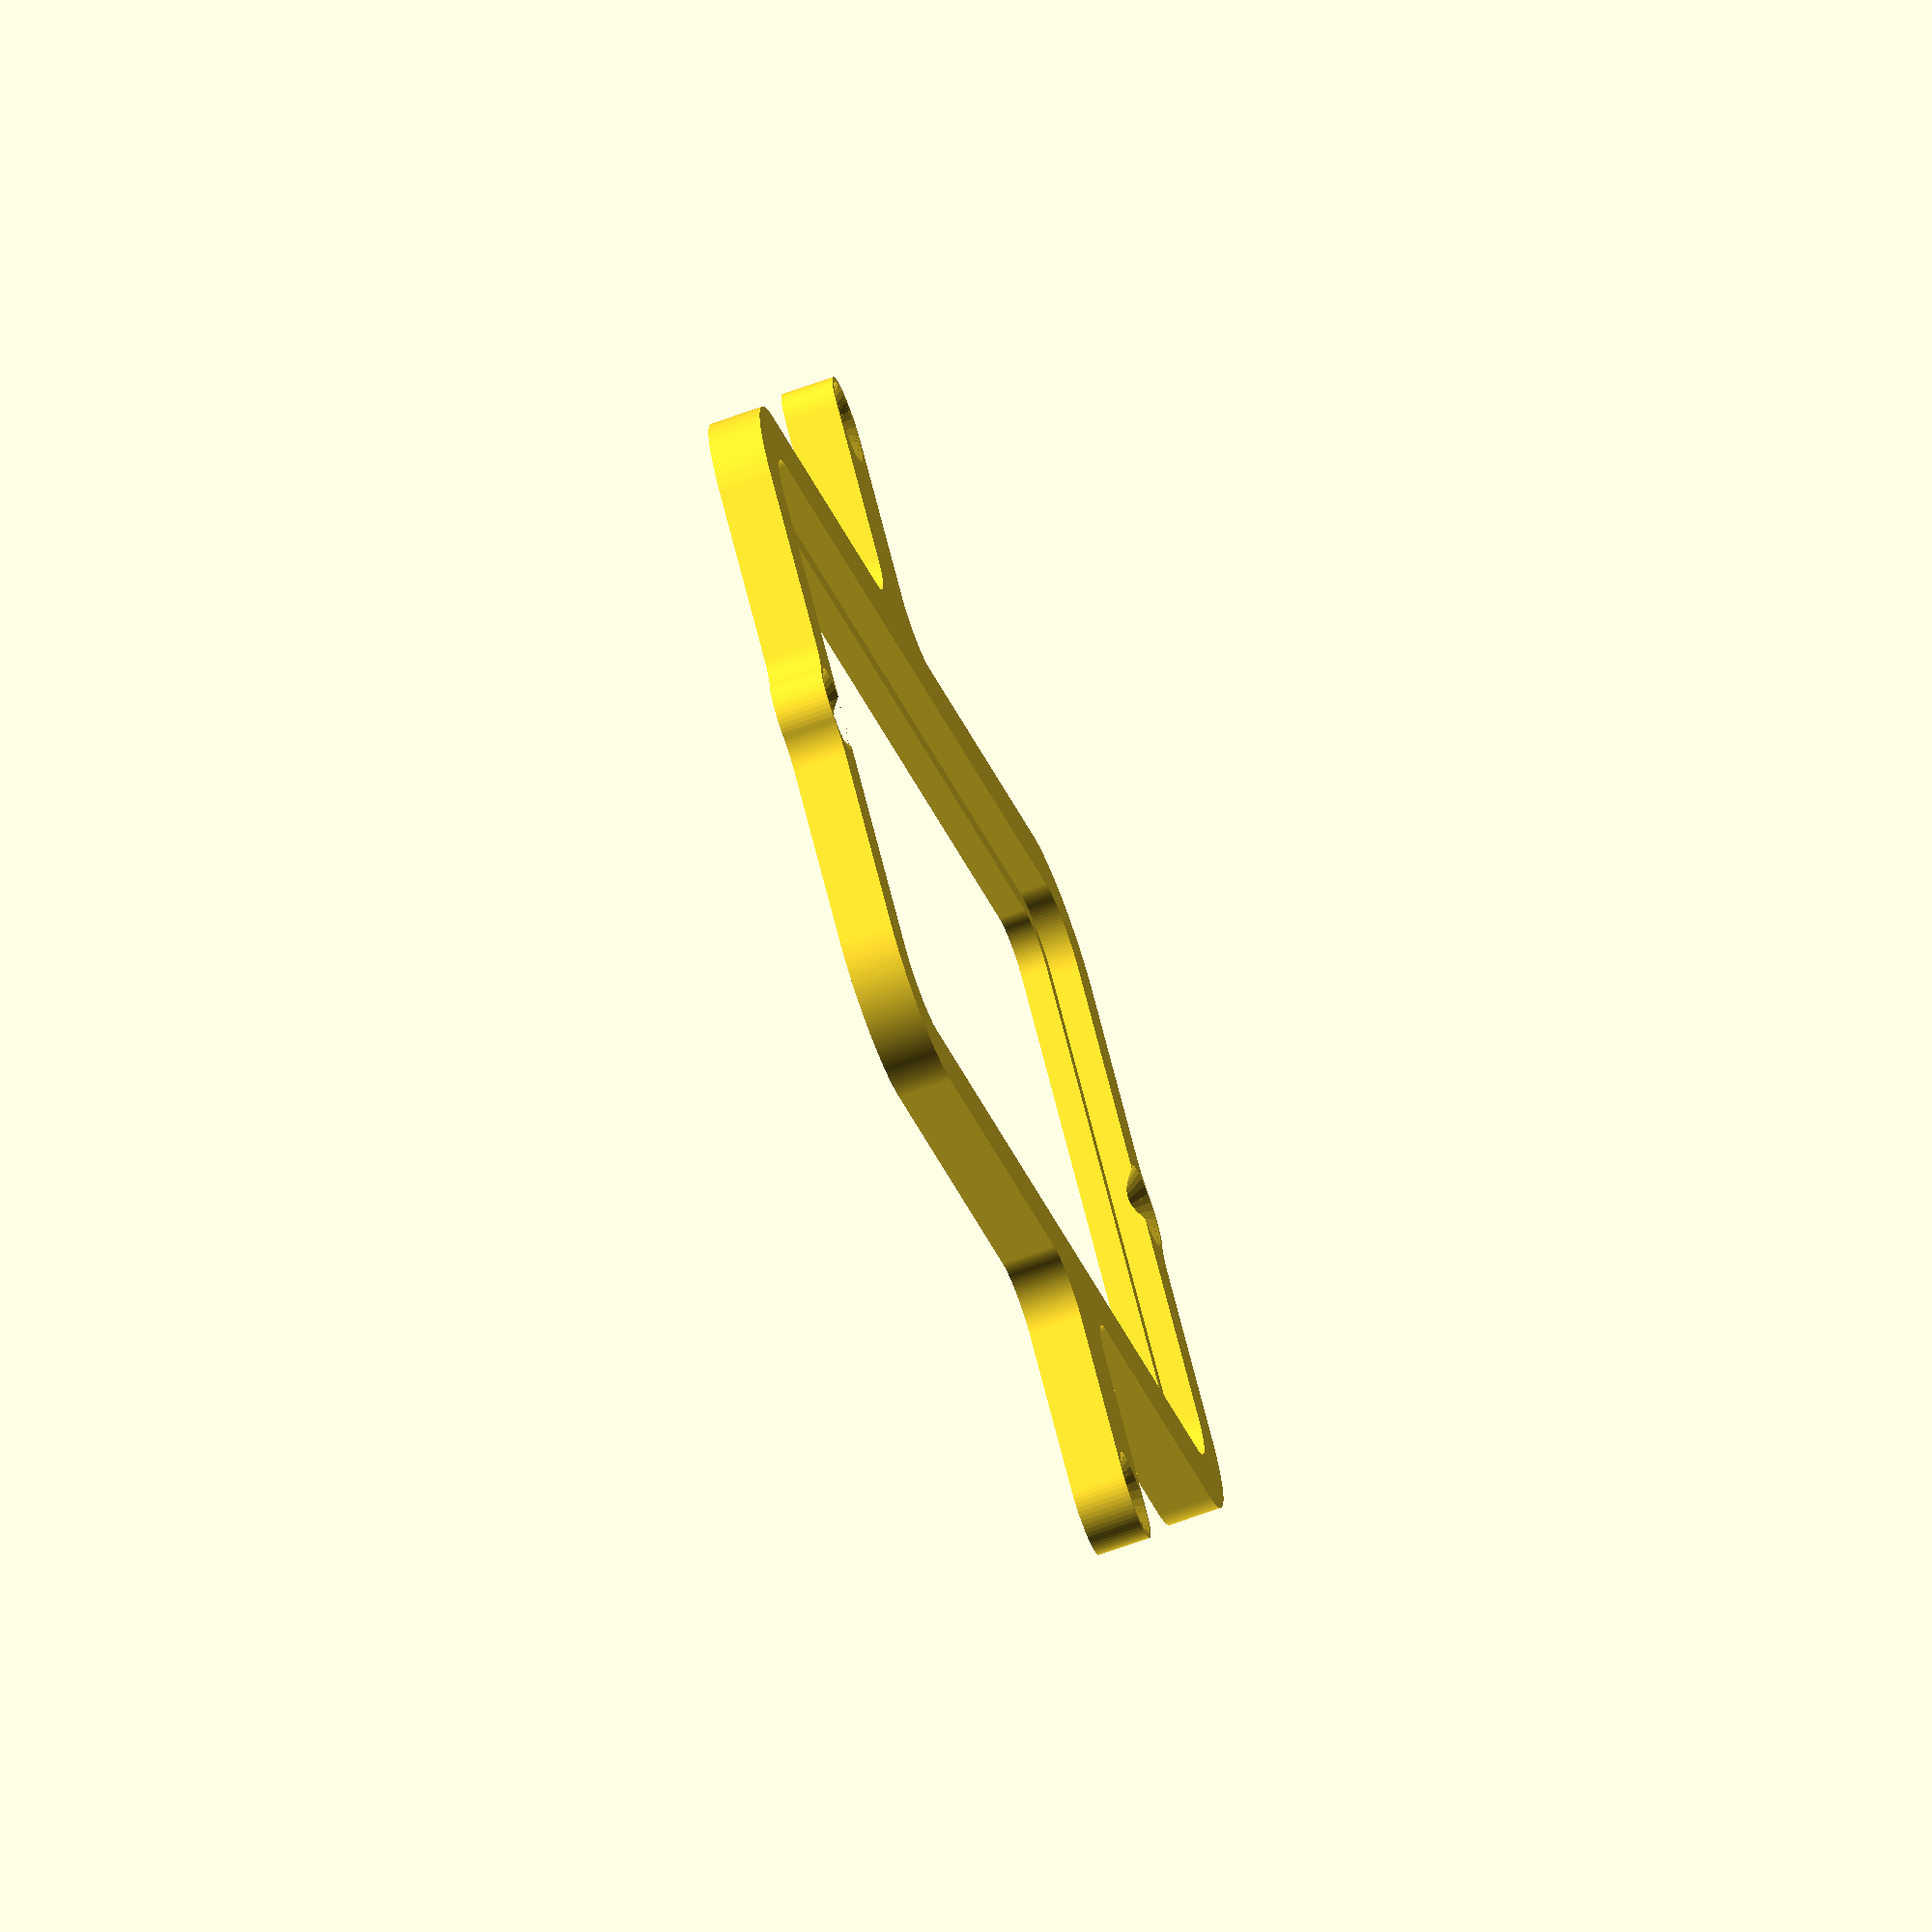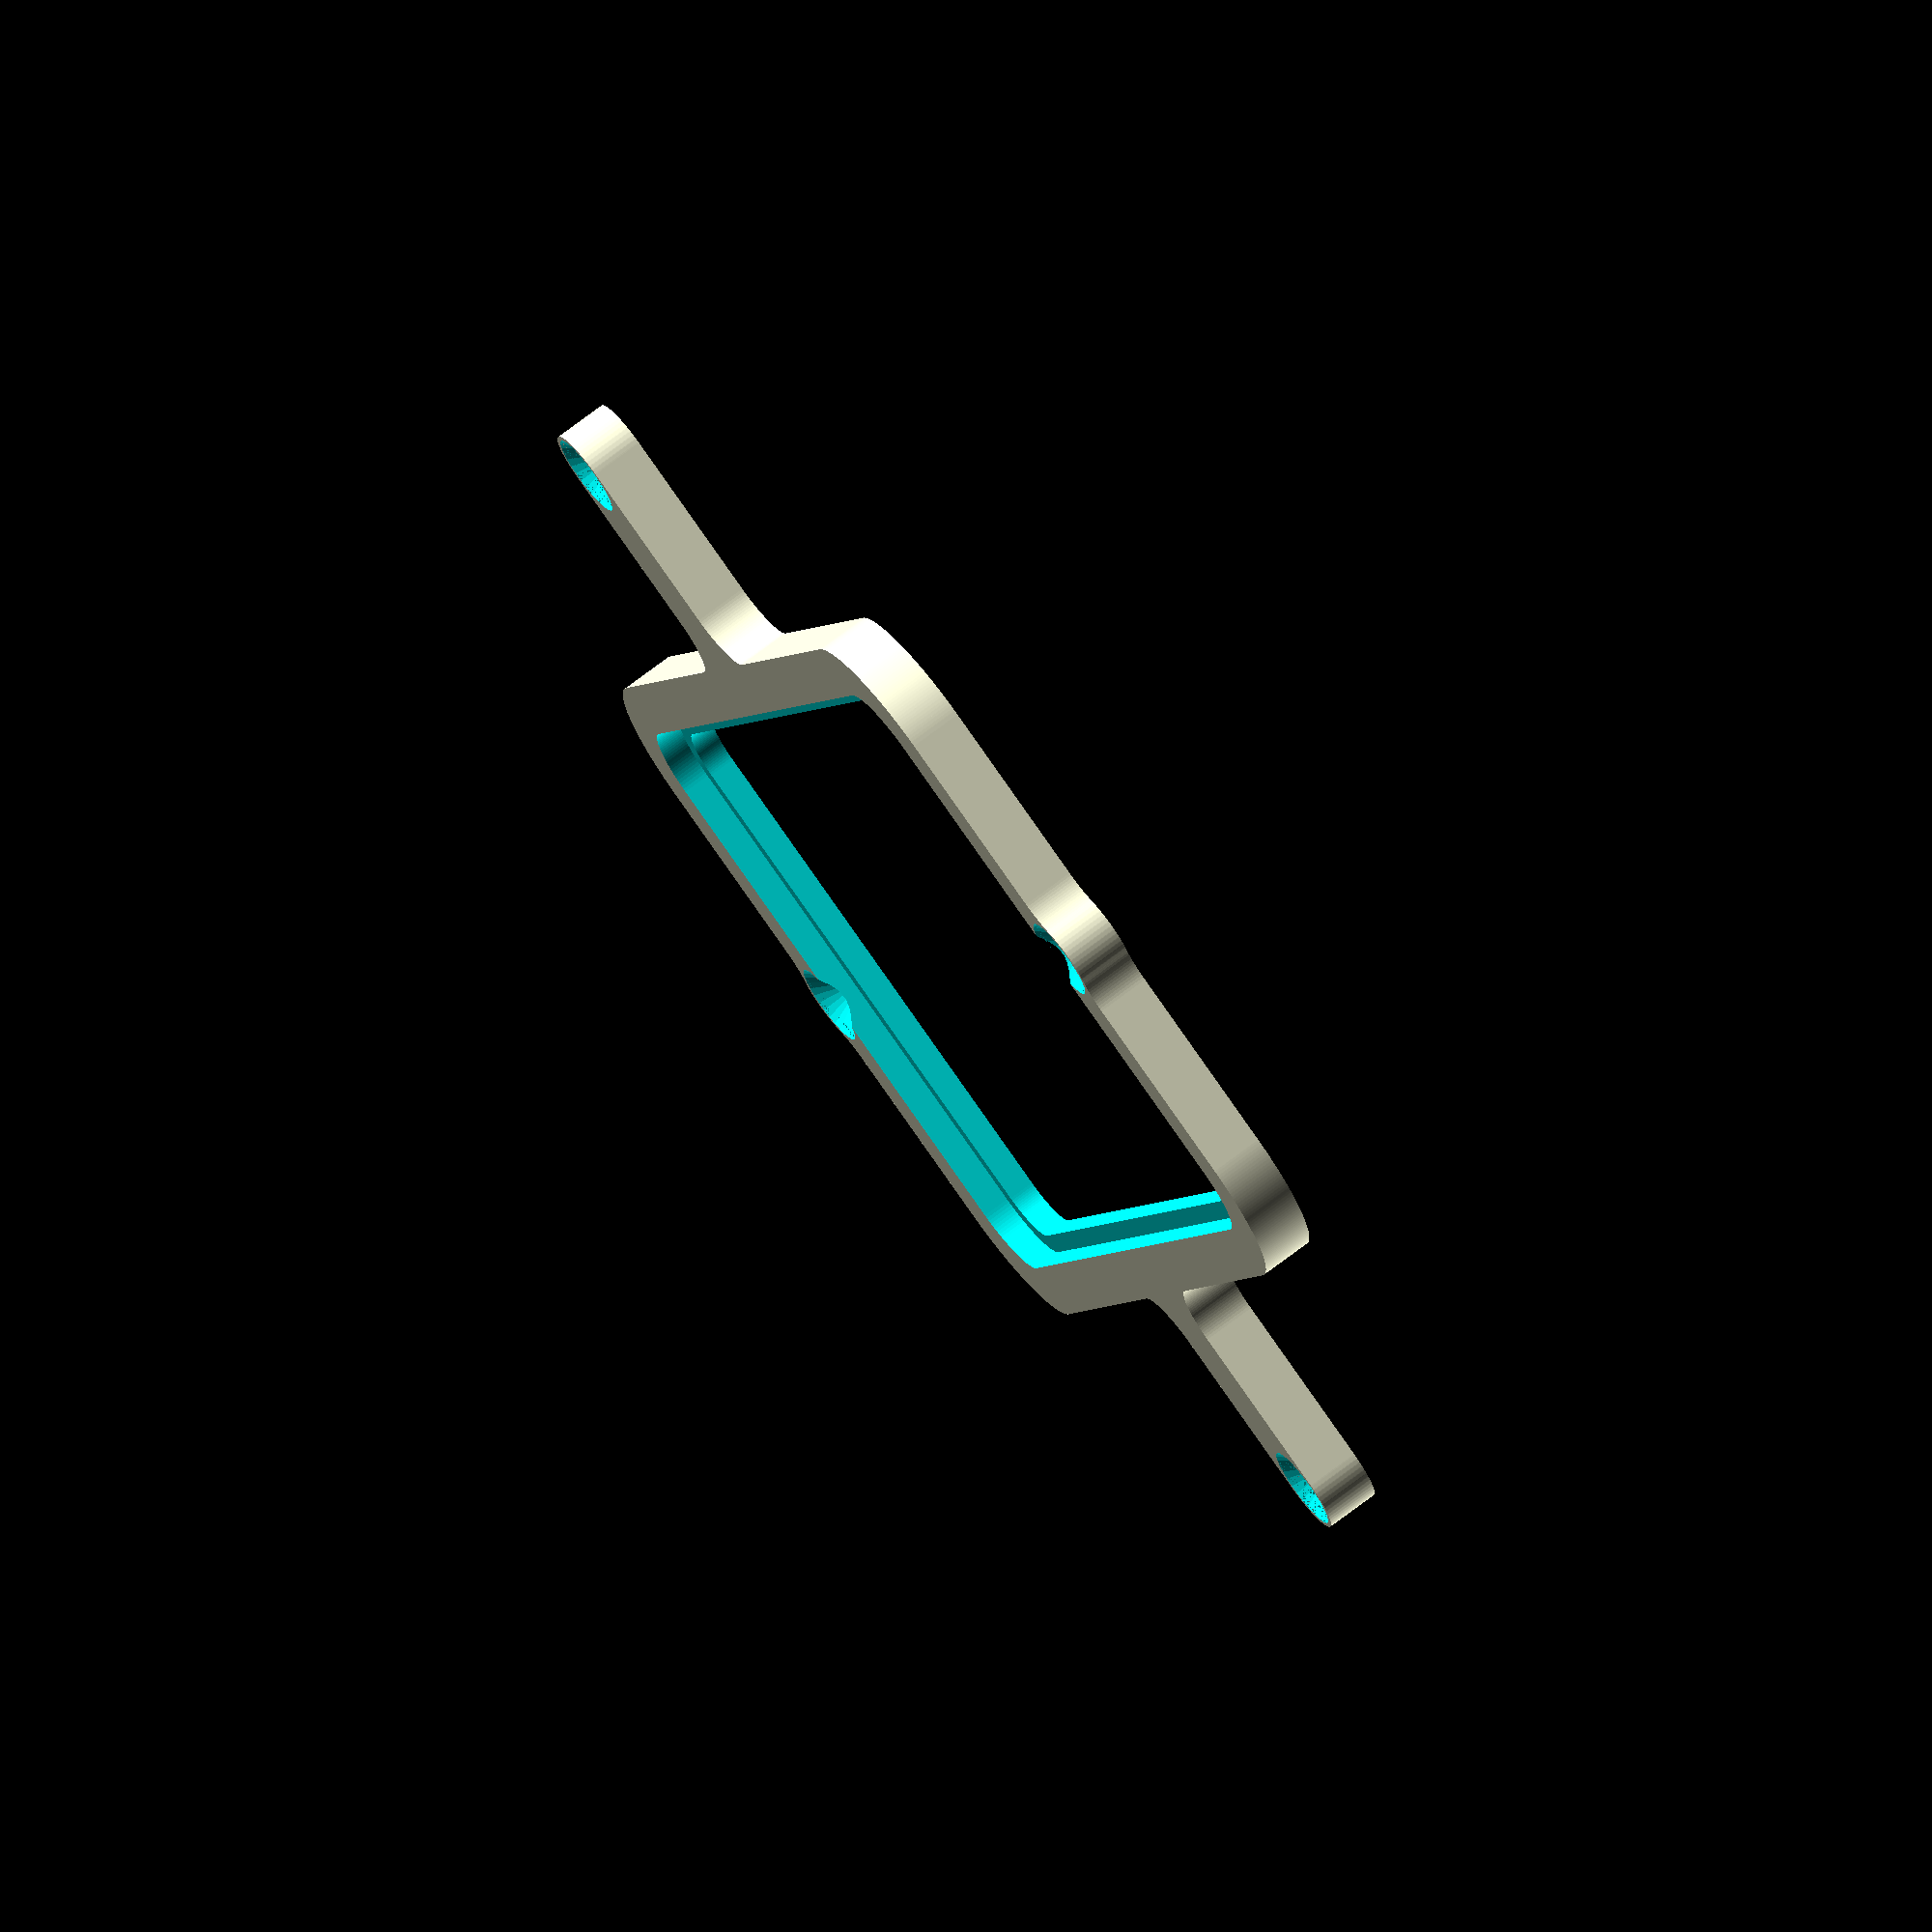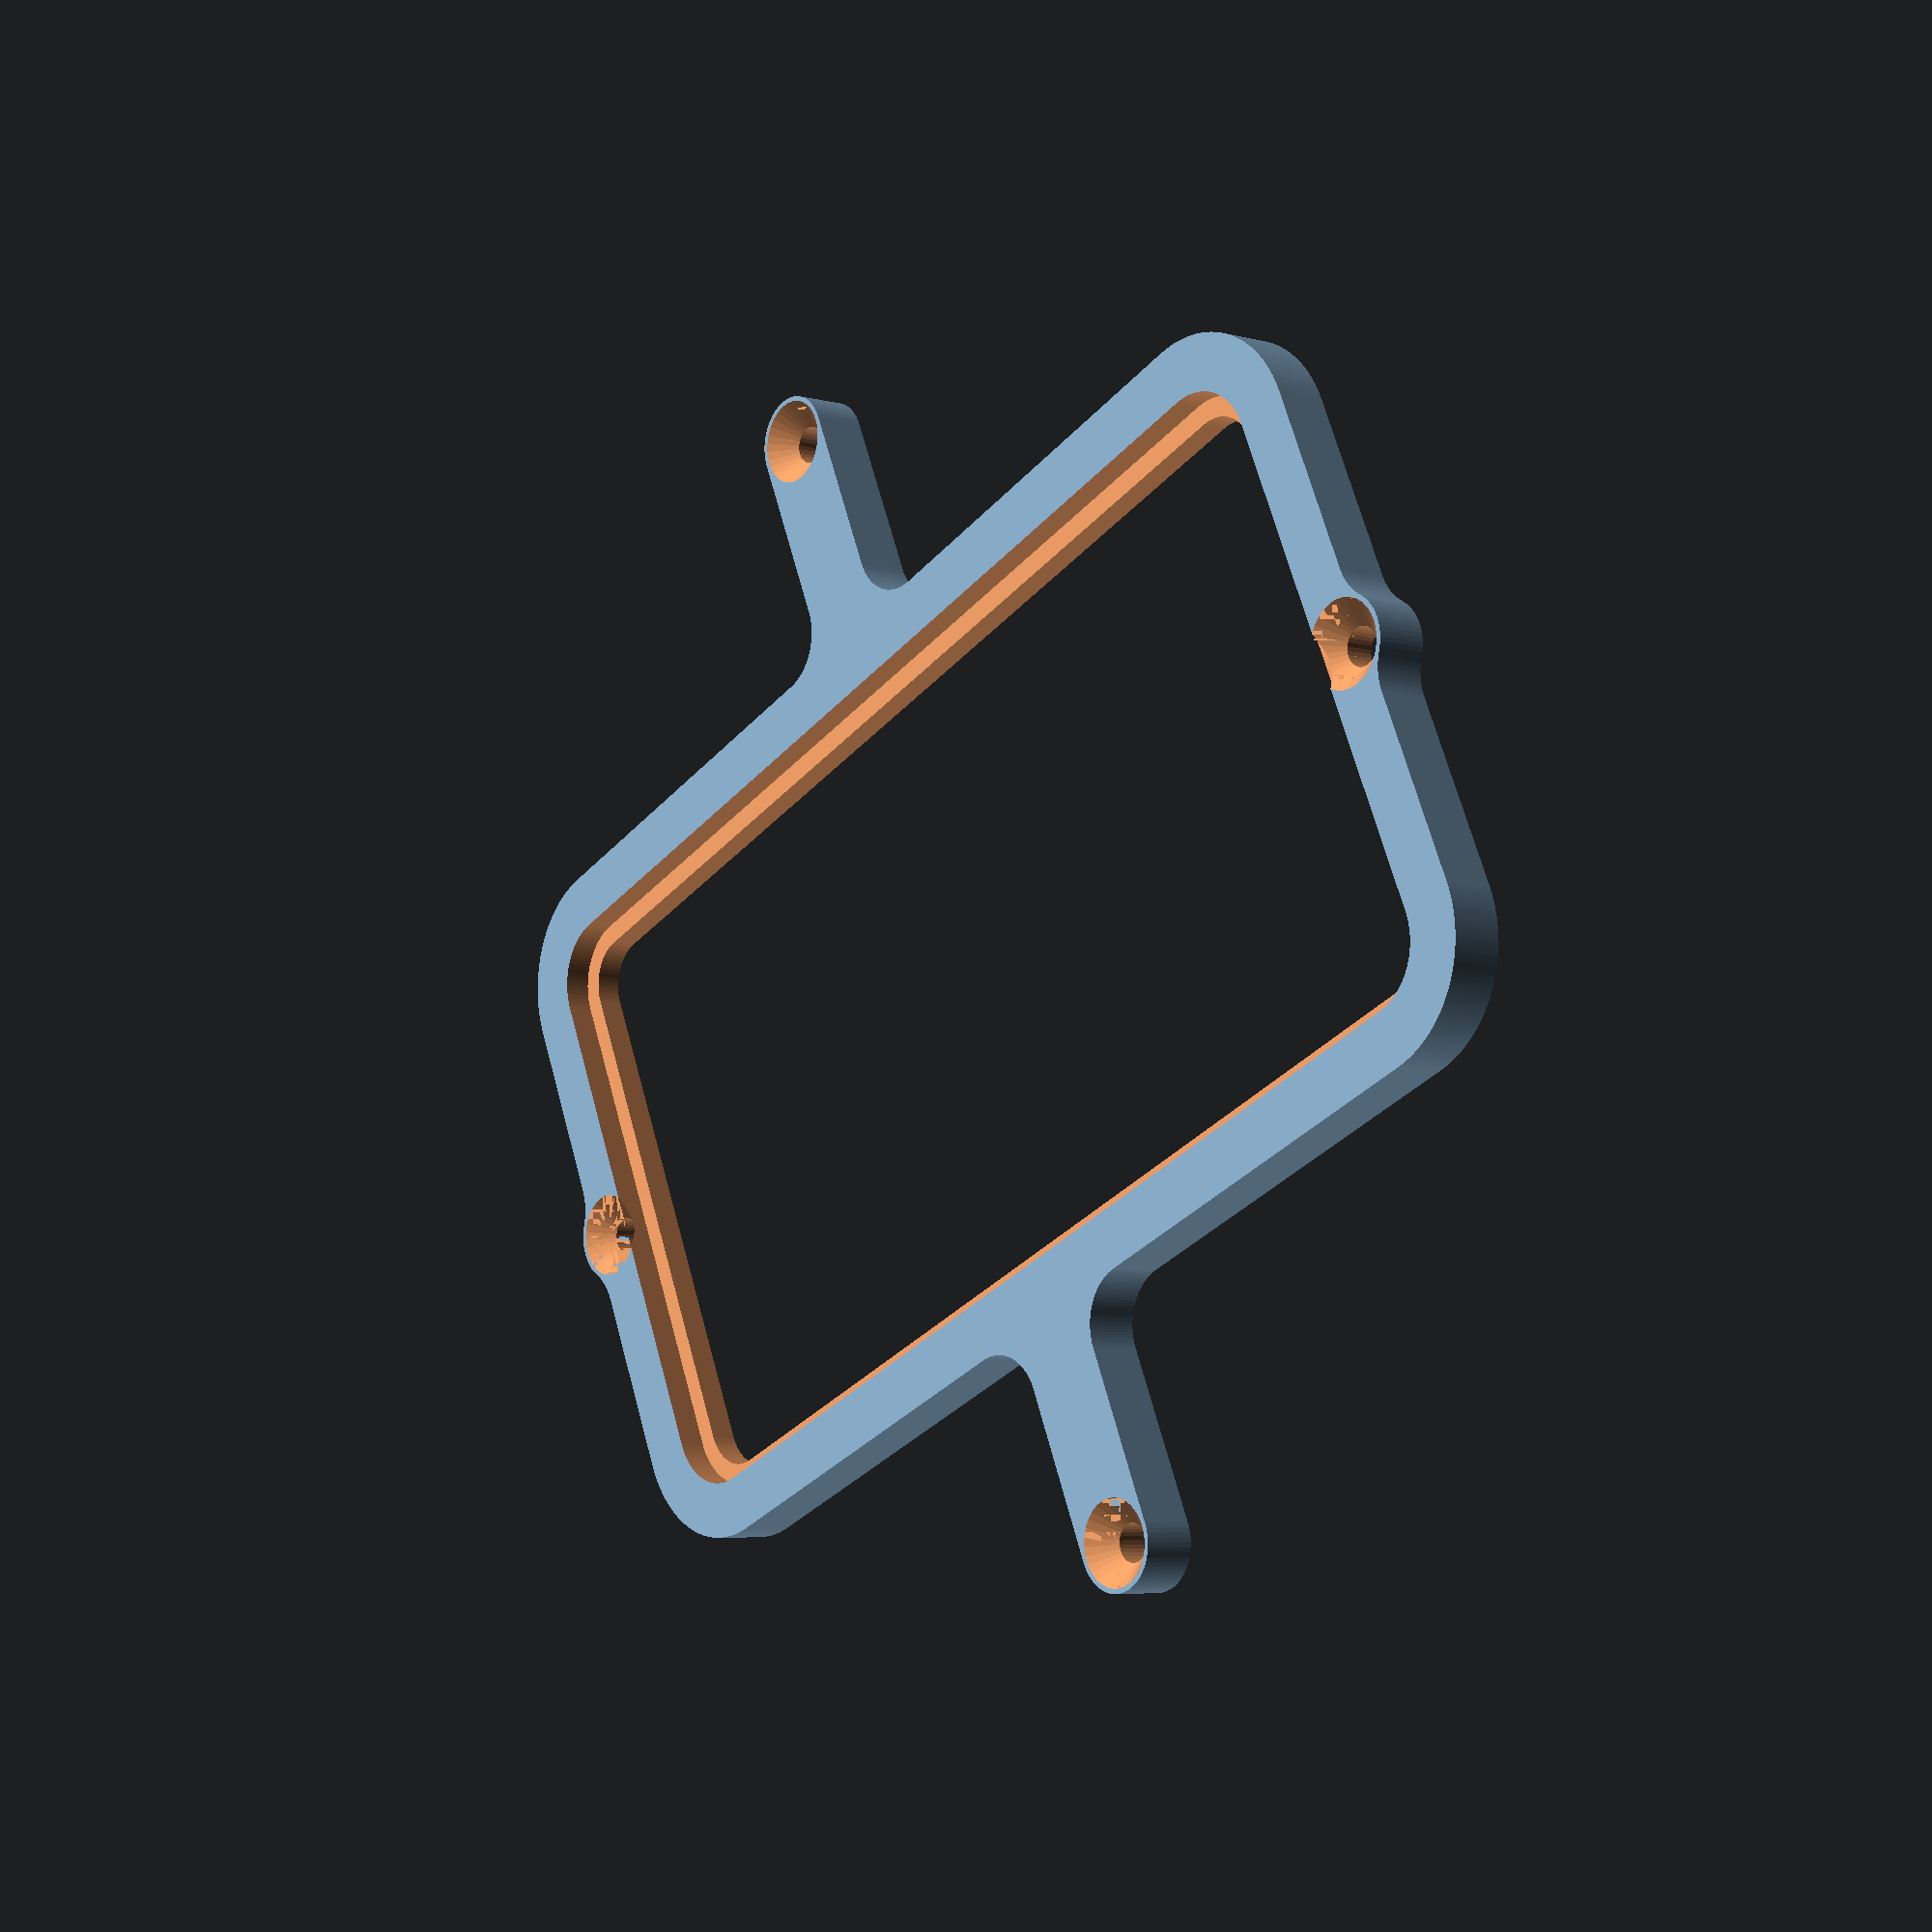
<openscad>
// Generated by SolidPython 1.1.3 on 2023-10-06 21:54:13


scale(v = 0.0000010000) {
	translate(v = [-151599819, -93900000, 0]) {
		difference() {
			linear_extrude(convexity = 10, height = 2850000) {
				polygon(points = [[128509877.3951253742, 96400000.0000000000], [128656712.3186736852, 96403604.5950631797], [128803071.0750580281, 96414400.6655640900], [128948723.7978356034, 96432365.2155434042], [129093319.5968378037, 96457454.9668265283], [129236510.1281172931, 96489609.4760045856], [129377950.4331393838, 96528751.2800479233], [129517299.7698186040, 96574786.0829216391], [129654222.4333948791, 96627602.9827526510], [129788388.5651760697, 96687074.7390020192], [129919474.9471971244, 96753058.0789989829], [130047165.7808799446, 96825394.0430969745], [130171153.4478191286, 96903908.3676211089], [130291139.2508634776, 96988411.9046856314], [130406834.1337012798, 97078701.0778662115], [130517959.3772246540, 97174558.3726351410], [130624247.2709865421, 97275752.8603715152], [130725441.7581392527, 97382040.7546889335], [130821299.0522981435, 97493165.9987387508], [130911588.2248434722, 97608860.8820722401], [130996091.7612491548, 97728846.6855805218], [131074606.0850925446, 97852834.3529507816], [131146942.0484894216, 97980525.1870307624], [131212925.3877666295, 98111611.5694141090], [131272397.1432793885, 98245777.7015219182], [131325214.0423585773, 98382700.3653880656], [131371248.8444671929, 98522049.7023200542], [131410390.6477340013, 98663490.0075572878], [131442545.1561257839, 98806680.5390130281], [131467634.9066150188, 98951276.3381531537], [131485599.4557946175, 99096929.0610293299], [131496395.5254919380, 99243287.8174730390], [131500000.1197489053, 99390122.7410407811], [131500000.0000886768, 121183848.6299611032], [131500000.5797739923, 121183956.3025306612], [131500346.0523072928, 121216039.9320347607], [131500347.7912972420, 121216147.5921210647], [131504984.4471063316, 121431422.9707145244], [131504988.6448154300, 121431568.5885590017], [131506555.4828200936, 121474948.9753294140], [131506561.8013640195, 121475094.5165723711], [131512191.0580385923, 121586093.9997405112], [131512198.2752721310, 121586220.4702527821], [131514587.5334186256, 121623892.0273366421], [131514596.3521223217, 121624018.3962782323], [131525175.7602214664, 121762941.5069647580], [131525186.1789801717, 121763067.7540574074], [131528528.9931479692, 121800666.6950130910], [131528541.0102898180, 121800792.7999980748], [131540073.4544717818, 121914200.5813565403], [131540087.0680683851, 121914326.5239979327], [131544381.2926741391, 121951828.7159672976], [131544396.5005409569, 121951954.4760552496], [131561998.6701346636, 122090163.4417000860], [131562015.4698312730, 122090288.9990540147], [131567258.3486296833, 122127670.3712794781], [131567276.7374603003, 122127795.7057513744], [131584538.3896981627, 122240473.8203209788], [131584558.3647119105, 122240598.9117985368], [131590746.5325641632, 122277835.4710669965], [131590768.0905557126, 122277960.2994769663], [131615347.8371267617, 122415100.3396450281], [131615370.9746367186, 122415224.8849563301], [131622500.4596710205, 122452292.7310049087], [131622525.1729865223, 122452416.9732319117], [131645471.7228672504, 122564076.1779132187], [131645498.0080225915, 122564200.0971189290], [131653564.2341830283, 122601075.4379717112], [131653592.0869602561, 122601199.0142709613], [131685086.3146520406, 122736918.0924475193], [131685115.7305816561, 122737041.3060101569], [131694113.5205660313, 122773700.4732528478], [131694144.4949277043, 122773823.3043069541], [131722717.0389861166, 122884176.9715189785], [131722749.5668094158, 122884299.4003539979], [131732673.1453916579, 122920718.8643220365], [131732707.2214569002, 122920840.8712919801], [131771035.0850380212, 123054790.5985474735], [131771070.7038770467, 123054912.1640740037], [131781913.7016137242, 123091068.5489545316], [131781950.8575108200, 123091189.6535301805], [131816076.0504367799, 123199954.5069946945], [131816114.7374295890, 123200075.1311859787], [131827870.1947491169, 123235945.2300251573], [131827910.4066295922, 123236065.3544756323], [131872973.5190240294, 123367901.8837822080], [131873015.2493394017, 123368021.4892156720], [131885675.6210093051, 123403582.2788142413], [131885718.8630631715, 123403701.3460377455], [131925309.1059750915, 123510598.1879333407], [131925353.8528284580, 123510716.6978402883], [131938911.0127959549, 123545945.3535242975], [131938957.2572683394, 123546063.2870975882], [131990639.9421126842, 123675448.1959749609], [131990687.6767832935, 123675565.5342899114], [132005132.9233932346, 123710439.4445674568], [132005182.1406021416, 123710556.1687949449], [132050135.8059148788, 123815310.5964633822], [132050186.4977642745, 123815426.6878727973], [132065510.5593432486, 123849923.4689443111], [132065562.7176986486, 123850038.9089066088], [132123732.3062833101, 123976640.0681522787], [132123785.9227749407, 123976754.8381429613], [132139978.9635836482, 124010852.3482712060], [132140034.0296077281, 124010966.4298732579], [132190235.7219069302, 124113309.5402005762], [132190292.2286270857, 124113422.9151074588], [132207343.8551716954, 124147099.2688254267], [132207401.7935203612, 124147211.9188440144], [132271908.9653456211, 124270704.3450973332], [132271968.3260255009, 124270816.2521508187], [132289867.5937296450, 124304049.8343108743], [132289928.3672152013, 124304160.9804416448], [132345249.2194769233, 124403830.0601317137], [132345311.3960159123, 124403940.4275043160], [132364046.8162454665, 124436709.9071519375], [132364110.3858604878, 124436819.4780558348], [132434789.5519406199, 124556886.1680280417], [132434854.5044307411, 124556994.9248805195], [132454414.0518669635, 124589279.2689439952], [132454480.3768093288, 124589387.1942929775], [132514778.3811993748, 124686126.3942479342], [132514846.0679509044, 124686233.4707747847], [132535217.1883109212, 124718011.9575686455], [132535286.2260100096, 124718118.1680909097], [132611955.9539390355, 124834450.9123104662], [132612026.3315072954, 124834556.2397846580], [132633195.9495985508, 124865808.4723043889], [132633267.6557425410, 124865912.8998287618], [132698388.0281469822, 124959473.8919075876], [132698461.0513601452, 124959577.4027247727], [132720415.5794764459, 124990283.3217443675], [132720489.9080408216, 124990385.8992440999], [132802953.3877272606, 125102686.0732259601], [132803029.0097154230, 125102787.7009477764], [132825754.3563554734, 125132927.5978906602], [132825831.2596324682, 125133028.2595264614], [132895606.8369916230, 125223170.8740076870], [132895685.0092168748, 125223270.5534044206], [132919166.5881290138, 125252825.0829938501], [132919246.0167583078, 125252923.7641561031], [133007291.5656338483, 125360903.0949658751], [133007372.2379213870, 125361000.7620583773], [133031594.9774703979, 125389950.9547400177], [133031676.8804707676, 125390047.5920902789], [133105928.5498766154, 125476540.4341730773], [133106011.6704469621, 125476636.0262737870], [133130960.0232814252, 125504963.3003830463], [133131044.3480834961, 125505057.8318946660], [133224445.9544842541, 125608439.1381355673], [133224531.4699865431, 125608532.5938887596], [133250189.4230209440, 125636218.7675814629], [133250276.1155008823, 125636311.1325794756], [133328813.2739833891, 125718932.1763793081], [133328901.1295295209, 125719023.4358004332], [133355252.2142209262, 125746050.7387213409], [133355341.2187352180, 125746140.8779213130], [133453859.1220786870, 125844658.7812647820], [133453949.2612786591, 125844747.7857790738], [133480976.5641995668, 125871098.8704704791], [133481067.8236206919, 125871186.7260166109], [133563688.8674205244, 125949723.8844991177], [133563781.2324185371, 125949810.5769790560], [133591467.4061112404, 125975468.5300134569], [133591560.8618644327, 125975554.0455157459], [133694942.1681059003, 126068955.6519170254], [133695036.6996175200, 126069039.9767190963], [133723363.9737255871, 126093988.3295525014], [133723459.5658263117, 126094071.4501228482], [133809952.4079099149, 126168323.1195293665], [133810049.0452601612, 126168405.0225297362], [133838999.2379417717, 126192627.7620787174], [133839096.9050342739, 126192708.4343662560], [133947076.2358432412, 126280753.9832411408], [133947174.9170054942, 126280833.4118704349], [133976729.4465961605, 126304314.9907835722], [133976829.1259928942, 126304393.1630088240], [134066971.7404729873, 126374168.7403670996], [134067072.4021087885, 126374245.6436440945], [134097212.2990518808, 126396970.9902843088], [134097313.9267736822, 126397046.6122724712], [134209614.1007562429, 126479510.0919594467], [134209716.6782559901, 126479584.4205238223], [134240422.5972751379, 126501538.9486398250], [134240526.1080923080, 126501611.9718529880], [134334087.1001709700, 126566732.3442572951], [134334191.5276953578, 126566804.0504013002], [134365443.7602163553, 126587973.6684934050], [134365549.0876905620, 126588044.0460616499], [134481881.8319091201, 126664713.7739900202], [134481988.0424313843, 126664782.8116891086], [134513766.5292262137, 126685153.9320497364], [134513873.6057530344, 126685221.6188012660], [134610612.8057062328, 126745519.6231902242], [134610720.7310552299, 126745585.9481325895], [134643005.0751202404, 126765145.4955697507], [134643113.8319727182, 126765210.4480598718], [134763180.5219434500, 126835889.6141391098], [134763290.0928473473, 126835953.1837541312], [134796059.5724957585, 126854688.6039841473], [134796169.9398683608, 126854750.7805231363], [134895839.0195589960, 126910071.6327851266], [134895950.1656897664, 126910132.4062706828], [134929183.7478501797, 126928031.6739750057], [134929295.6549036503, 126928091.0346548855], [135052788.0811556578, 126992598.2064794898], [135052900.7311742604, 126992656.1448281556], [135086577.0848922729, 127009707.7713727802], [135086690.4597991705, 127009764.2780929357], [135189033.5701269209, 127059965.9703923762], [135189147.6517289579, 127060021.0364164561], [135223245.1618560851, 127076214.0772246420], [135223359.9318467677, 127076267.6937162727], [135349961.0910935998, 127134437.2823014706], [135350076.5310558975, 127134489.4406568706], [135384573.3121266663, 127149813.5022355169], [135384689.4035360813, 127149864.1940849125], [135489443.8312059939, 127194817.8593982756], [135489560.5554334819, 127194867.0766071826], [135524434.4657087624, 127209312.3232161850], [135524551.8040237129, 127209360.0578867942], [135653936.7129039466, 127261042.7427322567], [135654054.6464772224, 127261088.9872046411], [135689283.3021592498, 127274646.1471713930], [135689401.8120662272, 127274690.8940247595], [135796298.6539625823, 127314281.1369369477], [135796417.7211860716, 127314324.3789908141], [135831978.5107836723, 127326984.7506603748], [135832098.1162171364, 127327026.4809757471], [135963934.6455242038, 127372089.5933703631], [135964054.7699746788, 127372129.8052508384], [135999924.8688146472, 127383885.2625706196], [136000045.4930059314, 127383923.9495634288], [136108810.3464686275, 127418049.1424888223], [136108931.4510442913, 127418086.2983859181], [136145087.8359262645, 127428929.2961230278], [136145209.4014527798, 127428964.9149620533], [136279159.1287087500, 127467292.7785433084], [136279281.1356786788, 127467326.8546085507], [136315700.5996455848, 127477250.4331904799], [136315823.0284806192, 127477282.9610137790], [136426176.6956933141, 127505855.5050723553], [136426299.5267474055, 127505886.4794340283], [136462958.6939895451, 127514884.2694182843], [136463081.9075522125, 127514913.6853478998], [136598800.9857294559, 127546407.9130398482], [136598924.5620286763, 127546435.7658170760], [136635799.9028803706, 127554501.9919772744], [136635923.8220860958, 127554528.2771326154], [136747583.0267678201, 127577474.8270134181], [136747707.2689948082, 127577499.5403289199], [136784775.1150438488, 127584629.0253633261], [136784899.6603551507, 127584652.1628732830], [136922039.7005224824, 127609231.9094442129], [136922164.5289324522, 127609253.4674357623], [136959401.0882011652, 127615441.6352880597], [136959526.1796787381, 127615461.6103018075], [137072204.2942495048, 127632723.2625398338], [137072329.6287213862, 127632741.6513704509], [137109711.0009465814, 127637984.5301688313], [137109836.5583005250, 127638001.3298654407], [137248045.5239435732, 127655603.4994589090], [137248171.2840315402, 127655618.7073257267], [137285673.4760029614, 127659912.9319317043], [137285799.4186443388, 127659926.5455283076], [137399207.2000015080, 127671458.9897101372], [137399333.3049864769, 127671471.0068519861], [137436932.2459428906, 127674813.8210198581], [137437058.4930355549, 127674824.2397785634], [137575981.6037226915, 127685403.6478777379], [137576107.9726642668, 127685412.4665814340], [137613779.5297464132, 127687801.7247278392], [137613906.0002586842, 127687808.9419613779], [137727752.3322549760, 127693582.5744682401], [137727878.8840433657, 127693588.1890734881], [137765598.8777860105, 127695022.3576546162], [137765725.4905428886, 127695026.3687306195], [137905068.6662103832, 127698557.4428001940], [137905194.9026443064, 127698559.8444121927], [137942814.8692304194, 127699037.9978529215], [137942941.1259244084, 127699038.8054531813], [148176148.5022722185, 127699892.2705416232], [148328606.6149762571, 127703791.1500662267], [148480541.0069224536, 127715442.4849848002], [148631684.4922938347, 127734819.2724202871], [148781644.5104811788, 127761871.1856023669], [148930031.5746599734, 127796527.9633781314], [149076460.2833955586, 127838699.5926999748], [149220550.3216304779, 127888276.5424126089], [149361927.4484716952, 127945130.0477370471], [149500224.4691902101, 128009112.4447056353], [149635082.1889292896, 128080057.5536871105], [149766150.3456271589, 128157781.1109982580], [149893088.5197483003, 128242081.2474898994], [150015669.4752178490, 128332814.8506745100], [150043212.4693696201, 128354309.6142803580], [150043407.7922305167, 128354458.2253188938], [150181321.4148119390, 128456741.9388447553], [150181520.3259426653, 128456885.7116614729], [150211193.1712011993, 128477783.6871224791], [150211601.2769165039, 128478056.3746434450], [150242263.7949885428, 128497473.2000709921], [150242472.7437455058, 128497601.9505185038], [150389747.8316410482, 128585875.2411090583], [150389959.8771606684, 128585998.8249201477], [150421538.1993525028, 128603887.7234797925], [150421971.0679782629, 128604119.0965806544], [150454389.1193464398, 128620436.9723493010], [150454609.6817086637, 128620544.6222685874], [150609827.8953130841, 128693957.3698802590], [150610051.0331073403, 128694059.5745060593], [150643230.7157273591, 128708767.1162921041], [150643684.1785020828, 128708954.9467234164], [150677545.5596121550, 128722016.7227702886], [150677775.6114435792, 128722102.2354337722], [150839442.1145075262, 128779947.4351749718], [150839674.1956374347, 128780027.2763290703], [150874135.7002043128, 128791411.8196741194], [150874605.3900335729, 128791554.2985261381], [150909583.9972735643, 128801234.1828070432], [150909821.3230492771, 128801296.7346810400], [151076379.1787741780, 128843017.3056575507], [151076617.9681716263, 128843074.0144259930], [151112029.4115569592, 128851025.9199539274], [151112510.8050709367, 128851121.6750774235], [151148269.7753325701, 128857326.4450154006], [151148512.0894756317, 128857365.4336911589], [151318357.2546603680, 128882559.5839974433], [151318600.4526529014, 128882592.6142437905], [151354620.8032992482, 128887035.3007575423], [151355109.2644152641, 128887083.4099783301], [151391304.2192665637, 128889753.3102469146], [151391549.1881592870, 128889768.3602421880], [151563045.9610166252, 128898193.4564383030], [151563291.2254746556, 128898202.4900632054], [151599573.5877147615, 128899093.1720630527], [151600064.4122852385, 128899093.1720630527], [151636346.7745253444, 128898202.4900632054], [151636592.0389833748, 128898193.4564383030], [151808088.8118407130, 128889768.3602421880], [151808333.7807334363, 128889753.3102469146], [151844528.7355847359, 128887083.4099783301], [151845017.1967007518, 128887035.3007575423], [151881037.5473470986, 128882592.6142437905], [151881280.7453396320, 128882559.5839974433], [152051125.9105243683, 128857365.4336911589], [152051368.2246674299, 128857326.4450154006], [152087127.1949290633, 128851121.6750774235], [152087608.5884430408, 128851025.9199539274], [152123020.0318283737, 128843074.0144259930], [152123258.8212258220, 128843017.3056575507], [152289816.6769507229, 128801296.7346810400], [152290054.0027264357, 128801234.1828070432], [152325032.6099664271, 128791554.2985261381], [152325502.2997956872, 128791411.8196741194], [152359963.8043625653, 128780027.2763290703], [152360195.8854924738, 128779947.4351749718], [152521862.3885562122, 128722102.2354338467], [152522092.4403876364, 128722016.7227703631], [152555953.8214980066, 128708954.9467233717], [152556407.2842727304, 128708767.1162920594], [152589586.9668926895, 128694059.5745060593], [152589810.1046869457, 128693957.3698802590], [152745028.3182909191, 128620544.6222688109], [152745248.8806531429, 128620436.9723495245], [152777666.9320219755, 128604119.0965805352], [152778099.8006477356, 128603887.7234796733], [152809678.1228397191, 128585998.8249199390], [152809890.1683593392, 128585875.2411088496], [152957165.2562545240, 128497601.9505185038], [152957374.2050114870, 128497473.2000709921], [152988036.7230831385, 128478056.3746436834], [152988444.8287984431, 128477783.6871227175], [153018117.6740576029, 128456885.7116612792], [153018316.5851883292, 128456741.9388445616], [153156230.2077697217, 128354458.2253187150], [153156425.5306306183, 128354309.6142801791], [153183837.6470852196, 128332916.9886316657], [153297525.5275539160, 128248445.7407502085], [153414984.7111753821, 128169514.4522479922], [153536047.0932666063, 128096229.3394058198], [153660441.4802553654, 128028754.5692522526], [153787889.2145009041, 127967241.2929824144], [153918104.7985134125, 127911827.3073650897], [154050796.5345040858, 127862636.7460605651], [154185667.1778211296, 127819779.8015473932], [154322414.6028106213, 127783352.4782788903], [154460732.4796129763, 127753436.3776221722], [154600310.9603787363, 127730098.5150611252], [154740837.3733593524, 127713391.1700750887], [154881996.9233313799, 127703351.7690259963], [155023591.7379562259, 127700000.0000000000], [165183848.6495009065, 127700000.0000000000], [165183956.3220500052, 127699999.4203143120], [165216039.9454591274, 127699653.9477360994], [165216147.6055249572, 127699652.2087462246], [165431422.9717653096, 127695015.5529016405], [165431568.5896027982, 127695011.3551925868], [165474948.9742874503, 127693444.5172328502], [165475094.5155234337, 127693438.1986891776], [165586093.9997413158, 127687808.9419613779], [165586220.4702535868, 127687801.7247278392], [165623892.0273357332, 127685412.4665814340], [165624018.3962773085, 127685403.6478777379], [165762941.5069644451, 127674824.2397785634], [165763067.7540571094, 127674813.8210198581], [165800666.6950135231, 127671471.0068519861], [165800792.7999984920, 127671458.9897101372], [165914200.5813556612, 127659926.5455283076], [165914326.5239970386, 127659912.9319317043], [165951828.7159684598, 127655618.7073257267], [165951954.4760564268, 127655603.4994589090], [166090163.4416994750, 127638001.3298654407], [166090288.9990534186, 127637984.5301688313], [166127670.3712786138, 127632741.6513704509], [166127795.7057504952, 127632723.2625398338], [166240473.8203212619, 127615461.6103018075], [166240598.9117988348, 127615441.6352880597], [166277835.4710675478, 127609253.4674357623], [166277960.2994775176, 127609231.9094442129], [166415100.3396448493, 127584652.1628732830], [166415224.8849561512, 127584629.0253633261], [166452292.7310051918, 127577499.5403289199], [166452416.9732321799, 127577474.8270134181], [166564076.1779139042, 127554528.2771326154], [166564200.0971196294, 127554501.9919772744], [166601075.4379713237, 127546435.7658170760], [166601199.0142705441, 127546407.9130398482], [166736918.0924477875, 127514913.6853478998], [166737041.3060104549, 127514884.2694182843], [166773700.4732525945, 127505886.4794340283], [166773823.3043066859, 127505855.5050723553], [166884176.9715193808, 127477282.9610137790], [166884299.4003544152, 127477250.4331904799], [166920718.8643213212, 127467326.8546085507], [166920840.8712912500, 127467292.7785433084], [167054790.5985472202, 127428964.9149620533], [167054912.1640737355, 127428929.2961230278], [167091068.5489557087, 127418086.2983859181], [167091189.6535313725, 127418049.1424888223], [167199954.5069940686, 127383923.9495634288], [167200075.1311853528, 127383885.2625706196], [167235945.2300253212, 127372129.8052508384], [167236065.3544757962, 127372089.5933703631], [167367901.8837828636, 127327026.4809757471], [167368021.4892163277, 127326984.7506603748], [167403582.2788139284, 127314324.3789908141], [167403701.3460374177, 127314281.1369369477], [167510598.1879337728, 127274690.8940247595], [167510716.6978407502, 127274646.1471713930], [167545945.3535227776, 127261088.9872046411], [167546063.2870960534, 127261042.7427322567], [167675448.1959762871, 127209360.0578867942], [167675565.5342912376, 127209312.3232161850], [167710439.4445661902, 127194867.0766073167], [167710556.1687936783, 127194817.8593984097], [167815310.5964639485, 127149864.1940849125], [167815426.6878733635, 127149813.5022355169], [167849923.4689433277, 127134489.4406572133], [167850038.9089056253, 127134437.2823018134], [167976640.0681532025, 127076267.6937162727], [167976754.8381438851, 127076214.0772246420], [168010852.3482710123, 127060021.0364164561], [168010966.4298730493, 127059965.9703923762], [168113309.5402004421, 127009764.2780931145], [168113422.9151073396, 127009707.7713729590], [168147099.2688260972, 126992656.1448279619], [168147211.9188446999, 126992598.2064792961], [168270704.3450970054, 126928091.0346545577], [168270816.2521504760, 126928031.6739746779], [168304049.8343096077, 126910132.4062710255], [168304160.9804403782, 126910071.6327854693], [168403830.0601323843, 126854750.7805227041], [168403940.4275049865, 126854688.6039837152], [168436709.9071519077, 126835953.1837545782], [168436819.4780558050, 126835889.6141395569], [168556886.1680272818, 126765210.4480598718], [168556994.9248797596, 126765145.4955697507], [168589279.2689447701, 126745585.9481325895], [168589387.1942937672, 126745519.6231902242], [168686126.3942474127, 126685221.6188009828], [168686233.4707742333, 126685153.9320494533], [168718011.9575681686, 126664782.8116894066], [168718118.1680904329, 126664713.7739903182], [168834450.9123101234, 126588044.0460612178], [168834556.2397843301, 126587973.6684929579], [168865808.4723045528, 126566804.0504013747], [168865912.8998289406, 126566732.3442573845], [168959473.8919076622, 126501611.9718530178], [168959577.4027248323, 126501538.9486398548], [168990283.3217442632, 126479584.4205236435], [168990385.8992440104, 126479510.0919592679], [169102686.0732271969, 126397046.6122718155], [169102787.7009489834, 126396970.9902836531], [169132927.5978905261, 126374245.6436446160], [169133028.2595263422, 126374168.7403676212], [169223170.8740071058, 126304393.1630088240], [169223270.5534038544, 126304314.9907835722], [169252825.0829945207, 126280833.4118704349], [169252923.7641567588, 126280753.9832411408], [169360903.0949655771, 126192708.4343663752], [169361000.7620580792, 126192627.7620788366], [169389950.9547397792, 126168405.0225297809], [169390047.5920900404, 126168323.1195294112], [169476540.4341734350, 126094071.4501230568], [169476636.0262741446, 126093988.3295527101], [169504963.3003834784, 126069039.9767181873], [169505057.8318951130, 126068955.6519161165], [169608439.1381357312, 125975554.0455156118], [169608532.5938889086, 125975468.5300133228], [169636218.7675816417, 125949810.5769789070], [169636311.1325796545, 125949723.8844989687], [169718932.1763780713, 125871186.7260178328], [169719023.4357992113, 125871098.8704716861], [169746050.7387211323, 125844747.7857792675], [169746140.8779211044, 125844658.7812649906], [169844658.7812654078, 125746140.8779207170], [169844747.7857796848, 125746050.7387207448], [169871098.8704698980, 125719023.4358010441], [169871186.7260160446, 125718932.1763799191], [169949723.8845008016, 125636311.1325777322], [169949810.5769807398, 125636218.7675797194], [169975468.5300121605, 125608532.5938902348], [169975554.0455144346, 125608439.1381370425], [170068955.6519171298, 125505057.8318939805], [170069039.9767192006, 125504963.3003823608], [170093988.3295536637, 125476636.0262730867], [170094071.4501239955, 125476540.4341723770], [170168323.1195289493, 125390047.5920906216], [170168405.0225293338, 125389950.9547403604], [170192627.7620776892, 125361000.7620594949], [170192708.4343652129, 125360903.0949669927], [170280753.9832415581, 125252923.7641562521], [170280833.4118708670, 125252825.0829939991], [170304314.9907837212, 125223270.5534036458], [170304393.1630089581, 125223170.8740069121], [170374168.7403671443, 125133028.2595269680], [170374245.6436441541, 125132927.5978911668], [170396970.9902842045, 125102787.7009482682], [170397046.6122723520, 125102686.0732264668], [170479510.0919601023, 124990385.8992428482], [170479584.4205244780, 124990283.3217431009], [170501538.9486389458, 124959577.4027260393], [170501611.9718521237, 124959473.8919088542], [170566732.3442576826, 124865912.8998284042], [170566804.0504016876, 124865808.4723040313], [170587973.6684927344, 124834556.2397846282], [170588044.0460609794, 124834450.9123104364], [170664713.7739904523, 124718118.1680901945], [170664782.8116895258, 124718011.9575679302], [170685153.9320491850, 124686233.4707746208], [170685221.6188007295, 124686126.3942477703], [170745519.6231909692, 124589387.1942925155], [170745585.9481333494, 124589279.2689435333], [170765145.4955683351, 124556994.9248821139], [170765210.4480584562, 124556886.1680296361], [170835889.6141396463, 124436819.4780556113], [170835953.1837546527, 124436709.9071517140], [170854688.6039848924, 124403940.4275029153], [170854750.7805238962, 124403830.0601303130], [170910071.6327843666, 124304160.9804424345], [170910132.4062699080, 124304049.8343116641], [170928031.6739752293, 124270816.2521494031], [170928091.0346551239, 124270704.3450959176], [170992598.2064787149, 124147211.9188458174], [170992656.1448273659, 124147099.2688272297], [171009707.7713731825, 124113422.9151069075], [171009764.2780933380, 124113309.5402000248], [171059965.9703924358, 124010966.4298729599], [171060021.0364165306, 124010852.3482709080], [171076214.0772248805, 123976754.8381433934], [171076267.6937164962, 123976640.0681527108], [171134437.2823012173, 123850038.9089068919], [171134489.4406566322, 123849923.4689445943], [171149813.5022361577, 123815426.6878718734], [171149864.1940855384, 123815310.5964624584], [171194817.8593976200, 123710556.1687955111], [171194867.0766065121, 123710439.4445680231], [171209312.3232168555, 123675565.5342894793], [171209360.0578874648, 123675448.1959745288], [171261042.7427319884, 123546063.2870967537], [171261088.9872043729, 123545945.3535234779], [171274646.1471710205, 123510716.6978416890], [171274690.8940244019, 123510598.1879347265], [171314281.1369369328, 123403701.3460374922], [171314324.3789907992, 123403582.2788139880], [171326984.7506603301, 123368021.4892164320], [171327026.4809757173, 123367901.8837829679], [171372089.5933707952, 123236065.3544745296], [171372129.8052512407, 123235945.2300240546], [171383885.2625703514, 123200075.1311862171], [171383923.9495631754, 123199954.5069949329], [171418049.1424894333, 123091189.6535293609], [171418086.2983865440, 123091068.5489537120], [171428929.2961226106, 123054912.1640751809], [171428964.9149616361, 123054790.5985486507], [171467292.7785431445, 122920840.8712918609], [171467326.8546083570, 122920718.8643219173], [171477250.4331909418, 122884299.4003526568], [171477282.9610142708, 122884176.9715176374], [171505855.5050724447, 122773823.3043064326], [171505886.4794341028, 122773700.4732523263], [171514884.2694183886, 122737041.3060099334], [171514913.6853480041, 122736918.0924472958], [171546407.9130393863, 122601199.0142724663], [171546435.7658166289, 122601075.4379732162], [171554501.9919776320, 122564200.0971179307], [171554528.2771329582, 122564076.1779122204], [171577474.8270133436, 122452416.9732325524], [171577499.5403288603, 122452292.7310055494], [171584629.0253632963, 122415224.8849563003], [171584652.1628732383, 122415100.3396449983], [171609231.9094440937, 122277960.2994781137], [171609253.4674356282, 122277835.4710681438], [171615441.6352882683, 122240598.9117973894], [171615461.6103020310, 122240473.8203198314], [171632723.2625396550, 122127795.7057516277], [171632741.6513702571, 122127670.3712797314], [171637984.5301688313, 122090288.9990531951], [171638001.3298654556, 122090163.4416992664], [171655603.4994588792, 121951954.4760566801], [171655618.7073256969, 121951828.7159687281], [171659912.9319317937, 121914326.5239964128], [171659926.5455283821, 121914200.5813550204], [171671458.9897101223, 121800792.7999985516], [171671471.0068519711, 121800666.6950135678], [171674813.8210198283, 121763067.7540570199], [171674824.2397785485, 121762941.5069643706], [171685403.6478775740, 121624018.3962792307], [171685412.4665812552, 121623892.0273376405], [171687801.7247279286, 121586220.4702512026], [171687808.9419614673, 121586093.9997389317], [171693438.1986891627, 121475094.5155238211], [171693444.5172328353, 121474948.9742878675], [171695011.3551926017, 121431568.5896028578], [171695015.5529016554, 121431422.9717653692], [171699652.2087461948, 121216147.6055259854], [171699653.9477360845, 121216039.9454601407], [171699999.4203143120, 121183956.3220496476], [171700000.0000000000, 121183848.6495005488], [171700000.0000000000, 99390122.7246235162], [171703604.5950379968, 99243287.8015884906], [171714400.6654635072, 99096929.0457127988], [171732365.2153175473, 98951276.3234364986], [171757454.9664262831, 98806680.5249239355], [171789609.4753811955, 98663489.9941209704], [171828751.2791544199, 98522049.6895555705], [171874786.0817117691, 98382700.3533122241], [171927602.9811820090, 98245777.6901465207], [171987074.7370279431, 98111611.5587472916], [172053058.0765806437, 97980525.1770767719], [172125394.0401956439, 97852834.3437101096], [172203908.3642008901, 97728846.6770491451], [172288411.9007125795, 97608860.8742431253], [172378701.0733096898, 97493165.9916004539], [172474558.3674673438, 97382040.7482267022], [172575752.8545672596, 97275752.8545672596], [172682040.7482268512, 97174558.3674671799], [172793165.9916001260, 97078701.0733099431], [172908860.8742429912, 96988411.9007126689], [173028846.6770491600, 96903908.3642008752], [173152834.3437102437, 96825394.0401955992], [173280525.1770769954, 96753058.0765805244], [173411611.5587471724, 96687074.7370280027], [173545777.6901467443, 96627602.9811819047], [173682700.3533120155, 96574786.0817118585], [173822049.6895559728, 96528751.2791543156], [173963489.9941203296, 96489609.4753813297], [174106680.5249245763, 96457454.9664261341], [174251276.3234362304, 96432365.2153175920], [174396929.0457130671, 96414400.6654634476], [174543287.8015882075, 96403604.5950379819], [174690122.7246235311, 96400000.0000000000], [184063001.6128612757, 96400000.0000000000], [184063247.0251465142, 96399996.9881869555], [184136346.7745253444, 96398202.4900632054], [184136592.0389833748, 96398193.4564383030], [184308088.8118407130, 96389768.3602421880], [184308333.7807334363, 96389753.3102469146], [184344528.7355847359, 96387083.4099783301], [184345017.1967007518, 96387035.3007575423], [184381037.5473470986, 96382592.6142437905], [184381280.7453396320, 96382559.5839974433], [184551125.9105243683, 96357365.4336911589], [184551368.2246674299, 96357326.4450154006], [184587127.1949290633, 96351121.6750774235], [184587608.5884430408, 96351025.9199539274], [184623020.0318283737, 96343074.0144259930], [184623258.8212258220, 96343017.3056575507], [184789816.6769507229, 96301296.7346810400], [184790054.0027264357, 96301234.1828070432], [184825032.6099664271, 96291554.2985261381], [184825502.2997956872, 96291411.8196741194], [184859963.8043625653, 96280027.2763290703], [184860195.8854924738, 96279947.4351749718], [185021862.3885562122, 96222102.2354338467], [185022092.4403876364, 96222016.7227703631], [185055953.8214980066, 96208954.9467233717], [185056407.2842727304, 96208767.1162920594], [185089586.9668926895, 96194059.5745060593], [185089810.1046869457, 96193957.3698802590], [185245028.3182909191, 96120544.6222688109], [185245248.8806531429, 96120436.9723495245], [185277666.9320219755, 96104119.0965805352], [185278099.8006477356, 96103887.7234796733], [185309678.1228397191, 96085998.8249199390], [185309890.1683593392, 96085875.2411088496], [185457165.2562545240, 95997601.9505185038], [185457374.2050114870, 95997473.2000709921], [185488036.7230831385, 95978056.3746436834], [185488444.8287984431, 95977783.6871227175], [185518117.6740576029, 95956885.7116612792], [185518316.5851883292, 95956741.9388445616], [185656230.2077695429, 95854458.2253188342], [185656425.5306304395, 95854309.6142802984], [185685037.2185943425, 95831980.8338376433], [185685416.6311180592, 95831669.4580264390], [185712898.2337229848, 95807963.6645915061], [185713082.0948419273, 95807801.0873799920], [185840306.0685333312, 95692491.9989934117], [185840485.8844322264, 95692324.9585693777], [185866771.1960916519, 95667299.2614739090], [185867118.2614738047, 95666952.1960917711], [185892143.9585689306, 95640666.8844327182], [185892310.9989929497, 95640487.0685338080], [186007620.0873802304, 95513263.0948416442], [186007782.6645917594, 95513079.2337227166], [186031488.4580267966, 95485597.6311176717], [186031799.8338379860, 95485218.2185939401], [186054128.6142799854, 95456606.5306308866], [186054277.2253185511, 95456411.2077700049], [186156560.9388444126, 95318497.5851885378], [186156704.7116611004, 95318298.6740577817], [186177602.6871225834, 95288625.8287985772], [186177875.3746435642, 95288217.7230832726], [186197292.2000710666, 95257555.2050112933], [186197420.9505185783, 95257346.2562543601], [186285694.2411091030, 95110071.1683588773], [186285817.8249201775, 95109859.1228392422], [186303706.7234795392, 95078280.8006478846], [186303938.0965804160, 95077847.9320221394], [186320255.9723498821, 95045429.8806524128], [186320363.6222691536, 95045209.3182901591], [186393776.3698801398, 94889991.1046871245], [186393878.5745059550, 94889767.9668928832], [186408586.1162921488, 94856588.2842725068], [186408773.9467234612, 94856134.8214977980], [186421835.7227700055, 94822273.4403885901], [186421921.2354334891, 94822043.3885571659], [186479766.4351751804, 94660376.8854918927], [186479846.2763292789, 94660144.8043619543], [186491230.8196739554, 94625683.2997961789], [186491373.2985259891, 94625213.6099669337], [186501053.1828072071, 94590235.0027257800], [186501115.7346811891, 94589997.6769500673], [186542836.3056575954, 94423439.8212256283], [186542893.0144260228, 94423201.0318281651], [186550844.9199538529, 94387789.5884433538], [186550940.6750773787, 94387308.1949293911], [186557145.4450154901, 94351549.2246669829], [186557184.4336912334, 94351306.9105239362], [186582378.5839974582, 94181461.7453395277], [186582411.6142438054, 94181218.5473469645], [186586854.3007575274, 94145198.1967008561], [186586902.4099783301, 94144709.7355848551], [186589572.3102469742, 94108514.7807327658], [186589587.3602422178, 94108269.8118400425], [186598012.4564383030, 93936773.0389833599], [186598021.4900632203, 93936527.7745253146], [186598912.1720630527, 93900245.4122852236], [186598912.1720630527, 93899754.5877147764], [186598021.4900632203, 93863472.2254746854], [186598012.4564383030, 93863226.9610166401], [186589587.3602422178, 93691730.1881599575], [186589572.3102469742, 93691485.2192672342], [186586902.4099783301, 93655290.2644151449], [186586854.3007575274, 93654801.8032991439], [186582411.6142438054, 93618781.4526530355], [186582378.5839974582, 93618538.2546604723], [186557184.4336912334, 93448693.0894760638], [186557145.4450154901, 93448450.7753330171], [186550940.6750773787, 93412691.8050706089], [186550844.9199538529, 93412210.4115566462], [186542893.0144260228, 93376798.9681718349], [186542836.3056575954, 93376560.1787743717], [186501115.7346811891, 93210002.3230499327], [186501053.1828072071, 93209764.9972742200], [186491373.2985259891, 93174786.3900330663], [186491230.8196739554, 93174316.7002038211], [186479846.2763292789, 93139855.1956380457], [186479766.4351751804, 93139623.1145081073], [186421921.2354334891, 92977956.6114428341], [186421835.7227700055, 92977726.5596114099], [186408773.9467234612, 92943865.1785022020], [186408586.1162921488, 92943411.7157274932], [186393878.5745059550, 92910232.0331071168], [186393776.3698801398, 92910008.8953128755], [186320363.6222691536, 92754790.6817098409], [186320255.9723498821, 92754570.1193475872], [186303938.0965804160, 92722152.0679778606], [186303706.7234795392, 92721719.1993521154], [186285817.8249201775, 92690140.8771607578], [186285694.2411091030, 92689928.8316411227], [186197420.9505185783, 92542653.7437456399], [186197292.2000710666, 92542444.7949887067], [186177875.3746435642, 92511782.2769167274], [186177602.6871225834, 92511374.1712014228], [186156704.7116611004, 92481701.3259422183], [186156560.9388444126, 92481502.4148114622], [186054277.2253185511, 92343588.7922299951], [186054128.6142799854, 92343393.4693691134], [186031799.8338379860, 92314781.7814060599], [186031488.4580267966, 92314402.3688823283], [186007782.6645917594, 92286920.7662772834], [186007620.0873802304, 92286736.9051583558], [185892310.9989929497, 92159512.9314661920], [185892143.9585689306, 92159333.1155672818], [185867118.2614738047, 92133047.8039082289], [185866771.1960916519, 92132700.7385260910], [185840485.8844322264, 92107675.0414306223], [185840306.0685333312, 92107508.0010065883], [185713082.0948419273, 91992198.9126200080], [185712898.2337229848, 91992036.3354084939], [185685416.6311180592, 91968330.5419735610], [185685037.2185943425, 91968019.1661623567], [185656425.5306304395, 91945690.3857197016], [185656230.2077695429, 91945541.7746811658], [185518316.5851880610, 91843258.0611552447], [185518117.6740573347, 91843114.2883385271], [185488444.8287988007, 91822216.3128775209], [185488036.7230834961, 91821943.6253565550], [185457374.2050114572, 91802526.7999290079], [185457165.2562544942, 91802398.0494814962], [185309890.1683589518, 91714124.7588909417], [185309678.1228393316, 91714001.1750798523], [185278099.8006474972, 91696112.2765202075], [185277666.9320217371, 91695880.9034193456], [185245248.8806535602, 91679563.0276506990], [185245028.3182913363, 91679455.3777314126], [185089810.1046869159, 91606042.6301197410], [185089586.9668926597, 91605940.4254939407], [185056407.2842726409, 91591232.8837078959], [185055953.8214979172, 91591045.0532765836], [185022092.4403878450, 91577983.2772297114], [185021862.3885564208, 91577897.7645662278], [184860195.8854924738, 91520052.5648250282], [184859963.8043625653, 91519972.7236709297], [184825502.2997956872, 91508588.1803258806], [184825032.6099664271, 91508445.7014738619], [184790054.0027264357, 91498765.8171929568], [184789816.6769507229, 91498703.2653189600], [184623258.8212258220, 91456982.6943424493], [184623020.0318283737, 91456925.9855740070], [184587608.5884430408, 91448974.0800460726], [184587127.1949290633, 91448878.3249225765], [184551368.2246674299, 91442673.5549845994], [184551125.9105243683, 91442634.5663088411], [184381280.7453396320, 91417440.4160025567], [184381037.5473470986, 91417407.3857562095], [184345017.1967007518, 91412964.6992424577], [184344528.7355847359, 91412916.5900216699], [184308333.7807334363, 91410246.6897530854], [184308088.8118407130, 91410231.6397578120], [184136592.0389833748, 91401806.5435616970], [184136346.7745253444, 91401797.5099367946], [184063247.0251465142, 91400003.0118130445], [184063001.6128612757, 91400000.0000000000], [174690122.7246235311, 91400000.0000000000], [174543287.8015882075, 91396395.4049620181], [174396929.0457130671, 91385599.3345365524], [174251276.3234362304, 91367634.7846824080], [174106680.5249245763, 91342545.0335738659], [173963489.9941203296, 91310390.5246186703], [173822049.6895559728, 91271248.7208456844], [173682700.3533120155, 91225213.9182881415], [173545777.6901467443, 91172397.0188180953], [173411611.5587471724, 91112925.2629719973], [173280525.1770769954, 91046941.9234194756], [173152834.3437102437, 90974605.9598044008], [173028846.6770491600, 90896091.6357991248], [172908860.8742429912, 90811588.0992873311], [172793165.9916001260, 90721298.9266900569], [172682040.7482268512, 90625441.6325328201], [172575752.8545672596, 90524247.1454327404], [172474558.3674673438, 90417959.2517732978], [172378701.0733096898, 90306834.0083995461], [172288411.9007125795, 90191139.1257568747], [172203908.3642008901, 90071153.3229508549], [172125394.0401956439, 89947165.6562898904], [172053058.0765806437, 89819474.8229232281], [171987074.7370279431, 89688388.4412527084], [171927602.9811820090, 89554222.3098534793], [171874786.0817117691, 89417299.6466877759], [171828751.2791544199, 89277950.3104444295], [171789609.4753811955, 89136510.0058790296], [171757454.9664262831, 88993319.4750760645], [171732365.2153175473, 88848723.6765635014], [171714400.6654635072, 88703070.9542872012], [171703604.5950379968, 88556712.1984115094], [171700000.0000000000, 88409877.2753764838], [171700000.0000000000, 66616151.3504994363], [171699999.4203143120, 66616043.6779503450], [171699653.9477360845, 66583960.0545398742], [171699652.2087461948, 66583852.3944740221], [171695015.5529016256, 66368577.0282345712], [171695011.3551925719, 66368431.4103970826], [171693444.5172328353, 66325051.0257122293], [171693438.1986891627, 66324905.4844762757], [171687808.9419614971, 66213906.0002614260], [171687801.7247279584, 66213779.5297491476], [171685412.4665812254, 66176107.9726620018], [171685403.6478775442, 66175981.6037204117], [171674824.2397785783, 66037058.4930360764], [171674813.8210198581, 66036932.2459434420], [171671471.0068519115, 65999333.3049859479], [171671458.9897100627, 65999207.2000009641], [171659926.5455282331, 65885799.4186435640], [171659912.9319316447, 65885673.4760021642], [171655618.7073258758, 65848171.2840327695], [171655603.4994590580, 65848045.5239448175], [171638001.3298653960, 65709836.5583001450], [171637984.5301687717, 65709711.0009462088], [171632741.6513703763, 65672329.6287210733], [171632723.2625397742, 65672204.2942491844], [171615461.6103017926, 65559526.1796788052], [171615441.6352880299, 65559401.0882012397], [171609253.4674358070, 65522164.5289329439], [171609231.9094442725, 65522039.7005229816], [171584652.1628733277, 65384899.6603555381], [171584629.0253633857, 65384775.1150442362], [171577499.5403286517, 65347707.2689933702], [171577474.8270131350, 65347583.0267663598], [171554528.2771329880, 65235923.8220879287], [171554501.9919776618, 65235799.9028822258], [171546435.7658167779, 65198924.5620274022], [171546407.9130395353, 65198800.9857281595], [171514913.6853482723, 65063081.9075536877], [171514884.2694186568, 65062958.6939910427], [171505886.4794341624, 65026299.5267479494], [171505855.5050725043, 65026176.6956938431], [171477282.9610139728, 64915823.0284812897], [171477250.4331906438, 64915700.5996462703], [171467326.8546083868, 64879281.1356781498], [171467292.7785431743, 64879159.1287082061], [171428964.9149616361, 64745209.4014513195], [171428929.2961226106, 64745087.8359247968], [171418086.2983863652, 64708931.4510456249], [171418049.1424892545, 64708810.3464699611], [171383923.9495632350, 64600045.4930053055], [171383885.2625704110, 64599924.8688140288], [171372129.8052511513, 64564054.7699756622], [171372089.5933707058, 64563934.6455251798], [171327026.4809755981, 64432098.1162166670], [171326984.7506602108, 64431978.5107832104], [171314324.3789909780, 64396417.7211865559], [171314281.1369371116, 64396298.6539630592], [171274690.8940243423, 64289401.8120651096], [171274646.1471709609, 64289283.3021581471], [171261088.9872051179, 64254054.6464784518], [171261042.7427327335, 64253936.7129051611], [171209360.0578864813, 64124551.8040230051], [171209312.3232158720, 64124434.4657080546], [171194867.0766068995, 64089560.5554328337], [171194817.8593980074, 64089443.8312053531], [171149864.1940851212, 63984689.4035365731], [171149813.5022357404, 63984573.3121271506], [171134489.4406567514, 63950076.5310556665], [171134437.2823013365, 63949961.0910933688], [171076267.6937170029, 63823359.9318483770], [171076214.0772253871, 63823245.1618577018], [171060021.0364159942, 63789147.6517280117], [171059965.9703918993, 63789033.5701259673], [171009764.2780931294, 63686690.4597995058], [171009707.7713729739, 63686577.0848926157], [170992656.1448287964, 63652900.7311754823], [170992598.2064801455, 63652788.0811568946], [170928091.0346540213, 63529295.6549019739], [170928031.6739741266, 63529183.7478484884], [170910132.4062707722, 63495950.1656899080], [170910071.6327852309, 63495839.0195591375], [170854750.7805230916, 63396169.9398682564], [170854688.6039840877, 63396059.5724956542], [170835953.1837546229, 63363290.0928482041], [170835889.6141396165, 63363180.5219443142], [170765210.4480591416, 63243113.8319715485], [170765145.4955690205, 63243005.0751190633], [170745585.9481326938, 63210720.7310554162], [170745519.6231903136, 63210612.8057064265], [170685221.6188007295, 63113873.6057522222], [170685153.9320491850, 63113766.5292253792], [170664782.8116887510, 63081988.0424308702], [170664713.7739896774, 63081881.8319086134], [170588044.0460612476, 62965549.0876899511], [170587973.6684930027, 62965443.7602157518], [170566804.0504014492, 62934191.5276955664], [170566732.3442574441, 62934087.1001711935], [170501611.9718528986, 62840526.1080922037], [170501538.9486397207, 62840422.5972750187], [170479584.4205247462, 62809716.6782572865], [170479510.0919603705, 62809614.1007575467], [170397046.6122714281, 62697313.9267723039], [170396970.9902832806, 62697212.2990504950], [170374245.6436449587, 62667072.4021099135], [170374168.7403679490, 62666971.7404741123], [170304393.1630091667, 62576829.1259933710], [170304314.9907839298, 62576729.4465966374], [170280833.4118706286, 62547174.9170057252], [170280753.9832413197, 62547076.2358434722], [170192708.4343654811, 62439096.9050333500], [170192627.7620779574, 62438999.2379408479], [170168405.0225293040, 62410049.0452596247], [170168323.1195289195, 62409952.4079093710], [170094071.4501241744, 62323459.5658278465], [170093988.3295538425, 62323363.9737271369], [170069039.9767176807, 62295036.6996159405], [170068955.6519156098, 62294942.1681043133], [169975554.0455155075, 62191560.8618641421], [169975468.5300132036, 62191467.4061109498], [169949810.5769796968, 62163781.2324192226], [169949723.8844997883, 62163688.8674212173], [169871186.7260166407, 62081067.8236206695], [169871098.8704704940, 62080976.5641995370], [169844747.7857803702, 62053949.2612799406], [169844658.7812660933, 62053859.1220799610], [169746140.8779205382, 61955341.2187344059], [169746050.7387205660, 61955252.2142201290], [169719023.4358005524, 61928901.1295295954], [169718932.1763794124, 61928813.2739834487], [169636311.1325793266, 61850276.1155007258], [169636218.7675813138, 61850189.4230207950], [169608532.5938893855, 61824531.4699871019], [169608439.1381362081, 61824445.9544848129], [169505057.8318938315, 61731044.3480827287], [169504963.3003821969, 61730960.0232806653], [169476636.0262744427, 61706011.6704475284], [169476540.4341737330, 61705928.5498771742], [169390047.5920892954, 61631676.8804699555], [169389950.9547390342, 61631594.9774695784], [169361000.7620577216, 61607372.2379208282], [169360903.0949652195, 61607291.5656332970], [169252923.7641574740, 61519246.0167594180], [169252825.0829952359, 61519166.5881301239], [169223270.5534043014, 61495685.0092168003], [169223170.8740075529, 61495606.8369915560], [169133028.2595264912, 61425831.2596325055], [169132927.5978907049, 61425754.3563555107], [169102787.7009488046, 61403029.0097161904], [169102686.0732269883, 61402953.3877280205], [168990385.8992442489, 61320489.9080409110], [168990283.3217445016, 61320415.5794765428], [168959577.4027257264, 61298461.0513608232], [168959473.8919085562, 61298388.0281476602], [168865912.8998280168, 61233267.6557420120], [168865808.4723036289, 61233195.9495980069], [168834556.2397844493, 61212026.3315071166], [168834450.9123102427, 61211955.9539388716], [168718118.1680904329, 61135286.2260096967], [168718011.9575681686, 61135217.1883106083], [168686233.4707747996, 61114846.0679509193], [168686126.3942479789, 61114778.3811993822], [168589387.1942933202, 61054480.3768095225], [168589279.2689443231, 61054414.0518671498], [168556994.9248802364, 61034854.5044305548], [168556886.1680277586, 61034789.5519404411], [168436819.4780551493, 60964110.3858600706], [168436709.9071512520, 60964046.8162450492], [168403940.4275046289, 60945311.3960160613], [168403830.0601320267, 60945249.2194770724], [168304160.9804419577, 60889928.3672153875], [168304049.8343111873, 60889867.5937298313], [168270816.2521497607, 60871968.3260249496], [168270704.3450962901, 60871908.9653450623], [168147211.9188444316, 60807401.7935205698], [168147099.2688258290, 60807343.8551719114], [168113422.9151069820, 60790292.2286268398], [168113309.5402000844, 60790235.7219066769], [168010966.4298743308, 60740034.0296082273], [168010852.3482722938, 60739978.9635841474], [167976754.8381424844, 60723785.9227747023], [167976640.0681518018, 60723732.3062830791], [167850038.9089063704, 60665562.7176985219], [167849923.4689440727, 60665510.5593431145], [167815426.6878726482, 60650186.4977641776], [167815310.5964632332, 60650135.8059147969], [167710556.1687944531, 60605182.1406019107], [167710439.4445669651, 60605132.9233929962], [167675565.5342904329, 60590687.6767834798], [167675448.1959754825, 60590639.9421128705], [167546063.2870962322, 60538957.2572677955], [167545945.3535229564, 60538911.0127954111], [167510716.6978405714, 60525353.8528285399], [167510598.1879335940, 60525309.1059751809], [167403701.3460373878, 60485718.8630630523], [167403582.2788138986, 60485675.6210091785], [167368021.4892167747, 60473015.2493397892], [167367901.8837833107, 60472973.5190244094], [167236065.3544761240, 60427910.4066297486], [167235945.2300256491, 60427870.1947492808], [167200075.1311849952, 60416114.7374292687], [167199954.5069937110, 60416076.0504364595], [167091189.6535306275, 60381950.8575109616], [167091068.5489549637, 60381913.7016138583], [167054912.1640739143, 60371070.7038770169], [167054790.5985473990, 60371035.0850379989], [166920840.8712920547, 60332707.2214569151], [166920718.8643221259, 60332673.1453916803], [166884299.4003544450, 60322749.5668095350], [166884176.9715194106, 60322717.0389862284], [166773823.3043067455, 60294144.4949276596], [166773700.4732526243, 60294113.5205659866], [166737041.3060089946, 60285115.7305813804], [166736918.0924463570, 60285086.3146517575], [166601199.0142719150, 60253592.0869604573], [166601075.4379726946, 60253564.2341832295], [166564200.0971178412, 60245498.0080223456], [166564076.1779121161, 60245471.7228670046], [166452416.9732332826, 60222525.1729867756], [166452292.7310062945, 60222500.4596712738], [166415224.8849563599, 60215370.9746367037], [166415100.3396450579, 60215347.8371267542], [166277960.2994775772, 60190768.0905557945], [166277835.4710676074, 60190746.5325642526], [166240598.9117993116, 60184558.3647120297], [166240473.8203217387, 60184538.3896982670], [166127795.7057505548, 60167276.7374601811], [166127670.3712786734, 60167258.3486295789], [166090288.9990529120, 60162015.4698311165], [166090163.4416989684, 60161998.6701344922], [165951954.4760557115, 60144396.5005410090], [165951828.7159677446, 60144381.2926742062], [165914326.5239970684, 60140087.0680683032], [165914200.5813556910, 60140073.4544716924], [165800792.7999987006, 60128541.0102898926], [165800666.6950137317, 60128528.9931480512], [165763067.7540570199, 60125186.1789801493], [165762941.5069643557, 60125175.7602214366], [165624018.3962779641, 60114596.3521223143], [165623892.0273363888, 60114587.5334186256], [165586220.4702532589, 60112198.2752721682], [165586093.9997409880, 60112191.0580386221], [165475094.5176208615, 60106561.8014172018], [165474948.9763709009, 60106555.4828730300], [165431568.5875162780, 60104988.6448234841], [165431422.9696647823, 60104984.4471143261], [165216147.5787178576, 60100347.7913407013], [165216039.9186111093, 60100346.0523506925], [165183956.2830108702, 60100000.5798623115], [165183848.6104208529, 60100000.0001773611], [155023591.9139862657, 60100000.1117487922], [154881997.0969800651, 60096648.3441665992], [154740837.5445710421, 60086608.9443352148], [154600311.1291114390, 60069901.6003399417], [154460732.6458412111, 60046563.7385418415], [154322414.7665238082, 60016647.6384200230], [154185667.3390262723, 59980220.3154598475], [154050796.6932225525, 59937363.3710300177], [153918104.9547826350, 59888172.8095870242], [153787889.3683734536, 59832758.8236132637], [153660441.6317996979, 59771245.5467743427], [153536047.2425643802, 59703770.7758441567], [153414984.8583243191, 59630485.6620255634], [153297525.6726632416, 59551554.3723533675], [153183837.7902784050, 59467083.1231174022], [153156425.5306306481, 59445690.3857198581], [153156230.2077697515, 59445541.7746813223], [153018316.5851881206, 59343258.0611552969], [153018117.6740573943, 59343114.2883385867], [152988444.8287985027, 59322216.3128773198], [152988036.7230831981, 59321943.6253563389], [152957374.2050117850, 59302526.7999292016], [152957165.2562548220, 59302398.0494816974], [152809890.1683593988, 59214124.7588911951], [152809678.1228397787, 59214001.1750801057], [152778099.8006474972, 59196112.2765202075], [152777666.9320217371, 59195880.9034193382], [152745248.8806531131, 59179563.0276504532], [152745028.3182908893, 59179455.3777311742], [152589810.1046870649, 59106042.6301197931], [152589586.9668928087, 59105940.4254939929], [152556407.2842725813, 59091232.8837078661], [152555953.8214978874, 59091045.0532765538], [152522092.4403880537, 59077983.2772297561], [152521862.3885565996, 59077897.7645662725], [152360195.8854924142, 59020052.5648250058], [152359963.8043625057, 59019972.7236709073], [152325502.2997957766, 59008588.1803259104], [152325032.6099665165, 59008445.7014738917], [152290054.0027264357, 58998765.8171929643], [152289816.6769507229, 58998703.2653189674], [152123258.8212256432, 58956982.6943424046], [152123020.0318281949, 58956925.9855739698], [152087608.5884432793, 58948974.0800461322], [152087127.1949293017, 58948878.3249226287], [152051368.2246674895, 58942673.5549846292], [152051125.9105244279, 58942634.5663088709], [151881280.7453394532, 58917440.4160025418], [151881037.5473468900, 58917407.3857562020], [151845017.1967009008, 58912964.6992424950], [151844528.7355849147, 58912916.5900216922], [151808333.7807329595, 58910246.6897530556], [151808088.8118402362, 58910231.6397577897], [151636592.0389834344, 58901806.5435617045], [151636346.7745254040, 58901797.5099367946], [151600064.4122852385, 58900906.8279369399], [151599573.5877147615, 58900906.8279369399], [151563291.2254745960, 58901797.5099367946], [151563045.9610165656, 58901806.5435617045], [151391549.1881597638, 58910231.6397577897], [151391304.2192670405, 58910246.6897530556], [151355109.2644150853, 58912916.5900216922], [151354620.8032990992, 58912964.6992424950], [151318600.4526531100, 58917407.3857562020], [151318357.2546605468, 58917440.4160025418], [151148512.0894755721, 58942634.5663088709], [151148269.7753325105, 58942673.5549846292], [151112510.8050706983, 58948878.3249226287], [151112029.4115567207, 58948974.0800461322], [151076617.9681718051, 58956925.9855739698], [151076379.1787743568, 58956982.6943424046], [150909821.3230492771, 58998703.2653189674], [150909583.9972735643, 58998765.8171929643], [150874605.3900334835, 59008445.7014738917], [150874135.7002042234, 59008588.1803259104], [150839674.1956374943, 59019972.7236709073], [150839442.1145075858, 59020052.5648250058], [150677775.6114434004, 59077897.7645662725], [150677545.5596119463, 59077983.2772297561], [150643684.1785021126, 59091045.0532765538], [150643230.7157274187, 59091232.8837078661], [150610051.0331071913, 59105940.4254939929], [150609827.8953129351, 59106042.6301197931], [150454609.6817091107, 59179455.3777311742], [150454389.1193468869, 59179563.0276504532], [150421971.0679782629, 59195880.9034193382], [150421538.1993525028, 59196112.2765202075], [150389959.8771602213, 59214001.1750801057], [150389747.8316406012, 59214124.7588911951], [150242472.7437451780, 59302398.0494816974], [150242263.7949882150, 59302526.7999292016], [150211601.2769168019, 59321943.6253563389], [150211193.1712014973, 59322216.3128773198], [150181520.3259426057, 59343114.2883385867], [150181321.4148118794, 59343258.0611552969], [150043407.7922302186, 59445541.7746813446], [150043212.4693693221, 59445690.3857198879], [150015807.2905698121, 59467077.5971692279], [149893210.6200815737, 59557822.2238660827], [149766255.6625189781, 59642131.7460101768], [149635169.7673825026, 59719862.9808524176], [149500293.4859656096, 59790813.9884926751], [149361977.2167019546, 59854800.4435501024], [149220580.2948528230, 59911656.1140284836], [149076470.0589845777, 59961233.2931728885], [148930020.8966487050, 60003403.1832015440], [148781613.2717518508, 60038056.2299125493], [148631632.7361386120, 60065102.4072975069], [148480468.9279583693, 60084471.4514221102], [148328514.5594121814, 60096113.0429669246], [148176036.9512178600, 60100000.1869429052], [137915251.9778800607, 60100000.2996182591], [137915150.3004649580, 60100000.8165475726], [137884852.7854243517, 60100308.8901068866], [137884751.1185212135, 60100310.4408391565], [137793267.4601531625, 60102171.0947781727], [137793165.8142729402, 60102173.6791530699], [137762880.8282284439, 60103097.7717673555], [137762779.2138798237, 60103101.3895176947], [137617147.0937168598, 60109027.7603253126], [137617016.3408441246, 60109033.9386315942], [137578067.3834789693, 60111129.9184739813], [137577936.7226796746, 60111137.8077531829], [137460408.6163799763, 60119006.4772104770], [137460278.0700421929, 60119016.0761107951], [137421397.3258675337, 60122130.9025568664], [137421266.9163596630, 60122142.2094335929], [137280508.8157594800, 60135275.0640650764], [137280378.5654265881, 60135288.0769808367], [137241592.6813628376, 60139419.6152841002], [137241462.6125226021, 60139434.3320091888], [137124507.3887483776, 60153443.1635570750], [137124377.5236874223, 60153459.5815698579], [137085713.0816420913, 60158605.0001803339], [137085583.4426121414, 60158623.1166676804], [136945705.5666020513, 60179104.6829721853], [136945576.1758160889, 60179124.4948299155], [136907059.6744662225, 60185280.2673347518], [136906930.5540947020, 60185301.7711682096], [136790868.7789848745, 60205412.3675731495], [136790739.9511518776, 60205435.5596977696], [136752397.7877836525, 60212597.4672379494], [136752269.2745631635, 60212622.3436798677], [136613655.0186792612, 60240396.4831076860], [136613526.8420914114, 60240423.0396044701], [136575385.2945072949, 60248586.1737665534], [136575257.4765144289, 60248614.4057678729], [136460407.2673281431, 60274771.6452827826], [136460279.8298312128, 60274801.5479512289], [136422365.0383450389, 60283960.3141303137], [136422238.0031798482, 60283991.8823422194], [136285267.2994616032, 60318982.4679078981], [136285140.6883949637, 60319015.6962542161], [136247478.6379092932, 60329163.8174898252], [136247352.4726353288, 60329198.7002770528], [136134028.6258113086, 60361330.8877269179], [136133902.9279478192, 60361367.4189780578], [136096519.4301509559, 60372497.9402548000], [136096394.2212355733, 60372536.1137104183], [135961442.4968613088, 60414647.2386510819], [135961317.7983480096, 60414687.0477703512], [135924238.4740237296, 60426792.3407843560], [135924114.3072789311, 60426833.7787461877], [135812627.4356036484, 60464852.8420389518], [135812503.8219026625, 60464895.9017431661], [135775754.0833660960, 60477967.6701317728], [135775631.0438894928, 60478012.3442003131], [135643068.1921550632, 60527128.5848497227], [135642945.7479850650, 60527174.8656279147], [135606550.7816716731, 60541204.1506538764], [135606428.9537884295, 60541252.0302117467], [135497084.6350295842, 60585053.7617370263], [135496963.4443076551, 60585103.2318706587], [135460948.1935069561, 60600080.4185637906], [135460827.6607117951, 60600131.4707967341], [135331017.0271813571, 60656118.2029525712], [135330897.1729656160, 60656170.8285372853], [135295286.3207355738, 60672085.6522802860], [135295167.1656356454, 60672139.8421996534], [135188265.1049692631, 60721604.1844564527], [135188146.6694017947, 60721659.9294253066], [135152964.6216401756, 60738501.4829935655], [135152846.9258984327, 60738558.7734602913], [135026144.3124919832, 60801262.5413828343], [135026027.3767425716, 60801321.3675310090], [134991298.2454670668, 60819078.1085651889], [134991182.0897463262, 60819138.4603152499], [134887015.2982906401, 60874129.8349794671], [134886899.9425012171, 60874191.7019904554], [134852647.5293245316, 60892851.4609067291], [134852532.9932321012, 60892914.8325780481], [134729285.6830086410, 60962163.7695966810], [134729171.9862383306, 60962228.6350699291], [134695419.7660514116, 60981778.6234027818], [134695306.9280845821, 60981844.9715635851], [134594160.9197748601, 61042212.6510993913], [134594048.9599457383, 61042280.4705793411], [134560820.0648354888, 61062707.2897427380], [134560709.0023277998, 61062776.5689213052], [134441254.8075980842, 61138380.8685128838], [134441144.6614418030, 61138451.5955194458], [134408461.8648341298, 61159741.2459911704], [134408352.6539022624, 61159813.4087070227], [134310504.6629164815, 61225391.9295010194], [134310396.4059217572, 61225465.5155614391], [134278282.1069718599, 61247603.4064791724], [134278174.8224635124, 61247678.4032755792], [134162841.1588706672, 61329430.8393110186], [134162734.8652313948, 61329507.2339930981], [134131211.0734752268, 61352478.1931525618], [134131105.7889178842, 61352555.9726304710], [134036824.0097984821, 61423165.5885150656], [134036719.7523630261, 61423244.7394616902], [134005808.0726335794, 61447033.0237143487], [134005704.8601839989, 61447113.5325675830], [133894807.8492840230, 61534790.0273016989], [133894705.6995052248, 61534871.8802667707], [133864427.3171233386, 61559461.1863111407], [133864326.2475181669, 61559544.3693629652], [133773869.1000680923, 61634991.5442890972], [133773769.1279543191, 61635076.0431746766], [133744144.7942112982, 61660449.5187282860], [133744045.9367186129, 61660535.3189691901], [133637889.5395103693, 61753895.5572238863], [133637791.8135774881, 61753982.6441186666], [133608841.8315112442, 61780122.8994694054], [133608745.2538830340, 61780211.2580961809], [133522360.6748550534, 61860289.1966022551], [133522265.2620795518, 61860378.8118212223], [133494009.4725624174, 61887267.9317431524], [133493915.2409881353, 61887358.7881992161], [133392790.4247762561, 61986146.8760519922], [133392697.3905493021, 61986238.9581773579], [133365155.1586886197, 62013858.5142102093], [133365063.3377498984, 62013951.8062270731], [133282988.1012707800, 62098441.0202496722], [133282897.5093533546, 62098535.5061729476], [133256087.7112179846, 62126866.5692536905], [133255998.3638443202, 62126962.2328936830], [133160182.3047218025, 62230907.3990615755], [133160094.2172010988, 62231004.2240268216], [133134035.2268872857, 62260027.3774602562], [133133948.4143128842, 62260125.3471602872], [133056407.4829003811, 62348794.2576371357], [133056321.9601471722, 62348893.3552853614], [133031031.6371863484, 62378588.7080506012], [133030947.4189082384, 62378688.9166671410], [132940702.7420327514, 62487506.2546752542], [132940619.8426600695, 62487607.5570898801], [132916115.5197748244, 62517954.7574771568], [132916033.9535119832, 62518057.1363322139], [132843239.8614706248, 62610662.7079414353], [132843159.6422935575, 62610766.1456948519], [132819458.1135240495, 62641744.3952474073], [132819379.2551779151, 62641848.8741756305], [132734953.3149362355, 62755240.1232638583], [132734875.8309330195, 62755345.6254649907], [132711993.3401229978, 62786933.6932380572], [132711917.2437391579, 62787040.2006348148], [132644069.5146134198, 62883328.6079441234], [132643994.8188876808, 62883436.1022870243], [132621947.0485529602, 62915612.3393973336], [132621873.7662840784, 62915720.8022677824], [132543497.9683103114, 63033375.1649036855], [132543426.1120547950, 63033484.5777171105], [132522228.1726354659, 63066226.9321795925], [132522157.7547055334, 63066337.2761886865], [132459442.3544068336, 63166044.5993639082], [132459373.3868682235, 63166155.8556617796], [132439039.8063735068, 63199441.8875016272], [132438972.3010434657, 63199554.0370251015], [132366861.4679514766, 63321149.0307795256], [132366795.4363966733, 63321262.0543123335], [132347340.1504474878, 63355068.9509450719], [132347275.6039821208, 63355182.8291212395], [132289864.4310624152, 63458035.7773216069], [132289801.3807461560, 63458150.4906286746], [132271237.7230226249, 63492455.0824978724], [132271176.1796588451, 63492570.6112803146], [132205527.9622301161, 63617772.9527267367], [132205467.9363639355, 63617889.2771892920], [132187808.6294702291, 63652668.0536405444], [132187750.1313867867, 63652785.1538516060], [132135800.5458809882, 63758501.8142943904], [132135743.5856036097, 63758619.6701894552], [132119000.7323467135, 63793848.7955862805], [132118945.3196352720, 63793967.3869713321], [132059939.6550705135, 63922433.9051947221], [132059885.7994196862, 63922553.2117497548], [132044070.8745152354, 63958208.5418086573], [132044018.5851529092, 63958328.5430910885], [131997672.9772638679, 64066619.1537581608], [131997622.2631495446, 64066739.8292063996], [131982746.1053562313, 64102796.9275471121], [131982696.9751795232, 64102918.2564840317], [131930495.5939037800, 64234296.8336876482], [131930448.0560828894, 64234418.7953241765], [131916520.8607772142, 64270852.9502100646], [131916474.9234575033, 64270975.5236486867], [131875860.3232740760, 64381543.2675057575], [131875815.9943266660, 64381666.4317441508], [131862847.3065121472, 64418452.6730264872], [131862804.5935325623, 64418576.4069611058], [131817550.5759030133, 64552506.9435981587], [131817509.4862099290, 64552631.2260278091], [131805508.1939769834, 64589744.3422555700], [131805468.7346109003, 64589869.1518851146], [131770696.4639307559, 64702410.9704271927], [131770658.6416528076, 64702536.2858711332], [131759632.9700879604, 64739950.8415675014], [131759596.7913788408, 64740076.6413536817], [131721414.1755125374, 64876192.0431319475], [131721379.6465712488, 64876318.3057052344], [131711337.1521195620, 64914008.6588006914], [131711304.2788624614, 64914135.3625266254], [131682469.6460609883, 65028342.7864564806], [131682438.4341207594, 65028469.9096250460], [131673385.9994054735, 65066410.2290372998], [131673356.4541301131, 65066537.7498665899], [131642349.8959236294, 65204464.9339291006], [131642322.0223755687, 65204592.8305690736], [131634265.8514834493, 65242757.1138977632], [131634239.6544386595, 65242885.3644339964], [131611421.6932408512, 65358445.3591385633], [131611397.1771880984, 65358573.9415959790], [131604342.7914167494, 65396936.0329452381], [131604319.9605567008, 65397064.9252919033], [131580574.4468303472, 65536425.8428163379], [131580553.3050749600, 65536555.0229672045], [131574505.5391473025, 65575088.6308798641], [131574486.0901191086, 65575218.0767005831], [131557747.3429706395, 65691813.9002658278], [131557729.5900021493, 65691943.5895765126], [131552692.5887553841, 65730622.3050392568], [131552676.5348884463, 65730752.2156183347], [131536257.1504448652, 65871164.8880167305], [131536242.7984302491, 65871294.9976046681], [131532220.0139734745, 65910092.3121571541], [131532207.3662703186, 65910222.5984603688], [131521593.7129129767, 66027534.6698432863], [131521582.7716883868, 66027665.1105378643], [131518576.9610369354, 66066554.4344400913], [131518567.7281656563, 66066685.0071757063], [131509519.4773963541, 66207764.5730728358], [131509511.9544603676, 66207895.2554765269], [131507525.1776465923, 66246849.9359304011], [131507519.3659349382, 66246980.7056103945], [131503086.8734456450, 66363975.4599739537], [131503082.6573976725, 66364111.0430917591], [131502100.4079278260, 66404519.6032024920], [131502098.0313921571, 66404655.2310350835], [131500086.7799918503, 66591946.7782728299], [131500086.3475886732, 66592000.4674397185], [131500000.4438774884, 66607999.9537053481], [131500000.2997415066, 66608053.6444199979], [131500000.1800368279, 88409877.2917937338], [131496395.5842178315, 88556712.2142963260], [131485599.5130641460, 88703070.9696037471], [131467634.9625355750, 88848723.6912804544], [131442545.2108076215, 88993319.4891642183], [131410390.7012891769, 89136510.0193161815], [131371248.8970098495, 89277950.3232084215], [131325214.0940035731, 89417299.6587636322], [131272397.1941422820, 89554222.3212290257], [131212925.4379633218, 89688388.4519192576], [131146942.0981352031, 89819474.8328768760], [131074606.1343017966, 89947165.6655306518], [130996091.8101348132, 90071153.3314822316], [130911588.2735169381, 90191139.1335862875], [130821299.1008682251, 90306834.0155379027], [130725441.8067118526, 90417959.2582355142], [130624247.3196648210, 90524247.1512368470], [130517959.4261075258, 90625441.6377006173], [130406834.1828836054, 90721298.9312468469], [130291139.3004362881, 90811588.1032602936], [130171153.4978682846, 90896091.6392193586], [130047165.8314856440, 90974605.9627055675], [129919474.9984347224, 91046941.9258378595], [129788388.6171148270, 91112925.2649462372], [129654222.4860979468, 91172397.0203885883], [129517299.8233426958, 91225213.9194980711], [129377950.4875347167, 91271248.7217392176], [129236510.1834273338, 91310390.5252420306], [129093319.6530991346, 91342545.0339741856], [128948723.8550774157, 91367634.7849082649], [128803071.1333021224, 91385599.3346371353], [128656712.3779356480, 91396395.4049872011], [128509877.4554127008, 91400000.0000000000], [119136636.3871387541, 91400000.0000000000], [119136390.9748535305, 91400003.0118130445], [119063291.2254746854, 91401797.5099367946], [119063045.9610166401, 91401806.5435616970], [118891549.1881592423, 91410231.6397578120], [118891304.2192665190, 91410246.6897530854], [118855109.2644152492, 91412916.5900216699], [118854620.8032992482, 91412964.6992424577], [118818600.4526528269, 91417407.3857562244], [118818357.2546602637, 91417440.4160025716], [118648512.0894755274, 91442634.5663088560], [118648269.7753324807, 91442673.5549846143], [118612510.8050711304, 91448878.3249225318], [118612029.4115571678, 91448974.0800460279], [118576617.9681713581, 91456925.9855740815], [118576379.1787738949, 91456982.6943425238], [118409821.3230496645, 91498703.2653188705], [118409583.9972739518, 91498765.8171928674], [118374605.3900334090, 91508445.7014739215], [118374135.7002041638, 91508588.1803259403], [118339674.1956378073, 91519972.7236708105], [118339442.1145078689, 91520052.5648249090], [118177775.6114429086, 91577897.7645664662], [118177545.5596114844, 91577983.2772299498], [118143684.1785021424, 91591045.0532765538], [118143230.7157274485, 91591232.8837078661], [118110051.0331074893, 91605940.4254938662], [118109827.8953132331, 91606042.6301196665], [117954609.6817090213, 91679455.3777312338], [117954389.1193467677, 91679563.0276505202], [117921971.0679783076, 91695880.9034193307], [117921538.1993525624, 91696112.2765201926], [117889959.8771602213, 91714001.1750801057], [117889747.8316405863, 91714124.7588911951], [117742472.7437451780, 91802398.0494816750], [117742263.7949882448, 91802526.7999291867], [117711601.2769170403, 91821943.6253562123], [117711193.1712017357, 91822216.3128771782], [117681520.3259423524, 91843114.2883387804], [117681321.4148115963, 91843258.0611554980], [117543407.7922301888, 91945541.7746813446], [117543212.4693693072, 91945690.3857198805], [117514600.7814058512, 91968019.1661621928], [117514221.3688821197, 91968330.5419733971], [117486739.7662769109, 91992036.3354085833], [117486555.9051579833, 91992198.9126200974], [117359331.9314664453, 92107508.0010067970], [117359152.1155675352, 92107675.0414308310], [117332866.8039082885, 92132700.7385261506], [117332519.7385261506, 92133047.8039082885], [117307494.0414308310, 92159333.1155675352], [117307327.0010067970, 92159512.9314664453], [117192017.9126200974, 92286736.9051579833], [117191855.3354085833, 92286920.7662769109], [117168149.5419733971, 92314402.3688821197], [117167838.1661621928, 92314781.7814058512], [117145509.3857198805, 92343393.4693693072], [117145360.7746813446, 92343588.7922301888], [117043077.0611555576, 92481502.4148115218], [117042933.2883388549, 92481701.3259422630], [117022035.3128771931, 92511374.1712017059], [117021762.6253561974, 92511782.2769170254], [117002345.7999293208, 92542444.7949880213], [117002217.0494818240, 92542653.7437449545], [116913943.7588912696, 92689928.8316404969], [116913820.1750801802, 92690140.8771601319], [116895931.2765202522, 92721719.1993524879], [116895699.9034193903, 92722152.0679782331], [116879382.0276503861, 92754570.1193470657], [116879274.3777310997, 92754790.6817093194], [116805861.6301199049, 92910008.8953127414], [116805759.4254941046, 92910232.0331069976], [116791051.8837078214, 92943411.7157275826], [116790864.0532765090, 92943865.1785022765], [116777802.2772298753, 92977726.5596116930], [116777716.7645663917, 92977956.6114431173], [116719871.5648249090, 93139623.1145078689], [116719791.7236708105, 93139855.1956378073], [116708407.1803259403, 93174316.7002041638], [116708264.7014739215, 93174786.3900334090], [116698584.8171928674, 93209764.9972739518], [116698522.2653188705, 93210002.3230496645], [116656801.6943425238, 93376560.1787738949], [116656744.9855740815, 93376798.9681713581], [116648793.0800460279, 93412210.4115571678], [116648697.3249225318, 93412691.8050711304], [116642492.5549846143, 93448450.7753324807], [116642453.5663088560, 93448693.0894755274], [116617259.4160025716, 93618538.2546602637], [116617226.3857562244, 93618781.4526528269], [116612783.6992424577, 93654801.8032992482], [116612735.5900216699, 93655290.2644152492], [116610065.6897530854, 93691485.2192665190], [116610050.6397578120, 93691730.1881592423], [116601625.5435616970, 93863226.9610166550], [116601616.5099367946, 93863472.2254747003], [116600725.8279369473, 93899754.5877147764], [116600725.8279369473, 93900245.4122852236], [116601616.5099367946, 93936527.7745253295], [116601625.5435616970, 93936773.0389833748], [116610050.6397578120, 94108269.8118406534], [116610065.6897530854, 94108514.7807333767], [116612735.5900216699, 94144709.7355845422], [116612783.6992424577, 94145198.1967005432], [116617226.3857562840, 94181218.5473475605], [116617259.4160026312, 94181461.7453401238], [116642453.5663087964, 94351306.9105241001], [116642492.5549845546, 94351549.2246671468], [116648697.3249225765, 94387308.1949290484], [116648793.0800460726, 94387789.5884430110], [116656744.9855740964, 94423201.0318287015], [116656801.6943425387, 94423439.8212261647], [116698522.2653188705, 94589997.6769503355], [116698584.8171928674, 94590235.0027260482], [116708264.7014739215, 94625213.6099665910], [116708407.1803259403, 94625683.2997958362], [116719791.7236708105, 94660144.8043621927], [116719871.5648249090, 94660376.8854921311], [116777716.7645664662, 94822043.3885570914], [116777802.2772299498, 94822273.4403885156], [116790864.0532765538, 94856134.8214978576], [116791051.8837078661, 94856588.2842725515], [116805759.4254938662, 94889767.9668925107], [116805861.6301196665, 94889991.1046867669], [116879274.3777312338, 95045209.3182909787], [116879382.0276505202, 95045429.8806532323], [116895699.9034193307, 95077847.9320216924], [116895931.2765201926, 95078280.8006474376], [116913820.1750801057, 95109859.1228397787], [116913943.7588911951, 95110071.1683594137], [117002217.0494816750, 95257346.2562548220], [117002345.7999291867, 95257555.2050117552], [117021762.6253562123, 95288217.7230829597], [117022035.3128771782, 95288625.8287982643], [117042933.2883387804, 95318298.6740576476], [117043077.0611554980, 95318497.5851884037], [117145360.7746813446, 95456411.2077698112], [117145509.3857198805, 95456606.5306306928], [117167838.1661621928, 95485218.2185941488], [117168149.5419733971, 95485597.6311178803], [117191855.3354085833, 95513079.2337230891], [117192017.9126200974, 95513263.0948420167], [117307327.0010067970, 95640487.0685335547], [117307494.0414308310, 95640666.8844324648], [117332519.7385261506, 95666952.1960917115], [117332866.8039082885, 95667299.2614738494], [117359152.1155675352, 95692324.9585691690], [117359331.9314664453, 95692491.9989932030], [117486555.9051579833, 95807801.0873799026], [117486739.7662769109, 95807963.6645914167], [117514221.3688821197, 95831669.4580266029], [117514600.7814058512, 95831980.8338378072], [117543212.4693693072, 95854309.6142801195], [117543407.7922301888, 95854458.2253186554], [117681321.4148115218, 95956741.9388444424], [117681520.3259422630, 95956885.7116611451], [117711193.1712017059, 95977783.6871228069], [117711601.2769170254, 95978056.3746438026], [117742263.7949880213, 95997473.2000706792], [117742472.7437449545, 95997601.9505181760], [117889747.8316404969, 96085875.2411087304], [117889959.8771601319, 96085998.8249198198], [117921538.1993524879, 96103887.7234797478], [117921971.0679782331, 96104119.0965806097], [117954389.1193470657, 96120436.9723496139], [117954609.6817093194, 96120544.6222689003], [118109827.8953127414, 96193957.3698800951], [118110051.0331069976, 96194059.5745058954], [118143230.7157275826, 96208767.1162921786], [118143684.1785022765, 96208954.9467234910], [118177545.5596116930, 96222016.7227701247], [118177775.6114431173, 96222102.2354336083], [118339442.1145078689, 96279947.4351750910], [118339674.1956378073, 96280027.2763291895], [118374135.7002041638, 96291411.8196740597], [118374605.3900334090, 96291554.2985260785], [118409583.9972739518, 96301234.1828071326], [118409821.3230496645, 96301296.7346811295], [118576379.1787738353, 96343017.3056574613], [118576617.9681712985, 96343074.0144259036], [118612029.4115569890, 96351025.9199539274], [118612510.8050709516, 96351121.6750774235], [118648269.7753328532, 96357326.4450154454], [118648512.0894758999, 96357365.4336912036], [118818357.2546598762, 96382559.5839973688], [118818600.4526524395, 96382592.6142437160], [118854620.8032994568, 96387035.3007575423], [118855109.2644154578, 96387083.4099783301], [118891304.2192666233, 96389753.3102469146], [118891549.1881593466, 96389768.3602421880], [119063045.9610166401, 96398193.4564383030], [119063291.2254746854, 96398202.4900632054], [119136390.9748535156, 96399996.9881869555], [119136636.3871387392, 96400000.0000000000], [128509877.3951253742, 96400000.0000000000]]);
			}
			translate(v = [0, 0, -3000000]) {
				linear_extrude(convexity = 10, height = 9000000) {
					polygon(points = [[135500000.2997536361, 66605844.1647914723], [135500000.0000695586, 121187331.6127885282], [135503529.3477648795, 121326606.6623092592], [135513146.0721600652, 121452888.3271315694], [135529146.5149214268, 121578520.8312462419], [135551489.6031415462, 121703181.6778147519], [135580117.9824337363, 121826550.8642334640], [135614958.1641588211, 121948311.7035699040], [135655920.7140699327, 122068151.6374954432], [135702900.4818889499, 122185763.0386184454], [135755776.8712258637, 122300844.0001596510], [135814414.1491473317, 122413099.1109406352], [135878661.7946020961, 122522240.2137023062], [135948354.8848054707, 122627987.1447988153], [136023314.5185951293, 122730068.4533757120], [136103348.2756651342, 122828222.0981763899], [136188250.7105098963, 122922196.1202035993], [136277803.8797965348, 123011749.2894902527], [136371777.9018234313, 123096651.7243347019], [136469931.5466243923, 123176685.4814049304], [136572012.8552011847, 123251645.1151945442], [136677759.7862975299, 123321338.2053977996], [136786900.8890594840, 123385585.8508527130], [136899155.9998404086, 123444223.1287741810], [137014236.9613812566, 123497099.5181109309], [137131848.3625047803, 123544079.2859301269], [137251688.2964299619, 123585041.8358411193], [137373449.1357667446, 123619882.0175663382], [137496818.3221849501, 123648510.3968583792], [137621479.1687542200, 123670853.4850786477], [137747111.6728681624, 123686853.9278399199], [137873393.3376907408, 123696470.6522351205], [138012668.3899563253, 123700000.0000000000], [165187331.6100436747, 123700000.0000000000], [165326606.6623092592, 123696470.6522351205], [165452888.3271318376, 123686853.9278399199], [165578520.8312457800, 123670853.4850786477], [165703181.6778150499, 123648510.3968583792], [165826550.8642332554, 123619882.0175663382], [165948311.7035700381, 123585041.8358411193], [166068151.6374952197, 123544079.2859301269], [166185763.0386187434, 123497099.5181109309], [166300844.0001595914, 123444223.1287741810], [166413099.1109405160, 123385585.8508527130], [166522240.2137024701, 123321338.2053977996], [166627987.1447988153, 123251645.1151945442], [166730068.4533756077, 123176685.4814049304], [166828222.0981765687, 123096651.7243347019], [166922196.1202034652, 123011749.2894902527], [167011749.2894901037, 122922196.1202035993], [167096651.7243348658, 122828222.0981763899], [167176685.4814048707, 122730068.4533757120], [167251645.1151945293, 122627987.1447988153], [167321338.2053979039, 122522240.2137023062], [167385585.8508526683, 122413099.1109406352], [167444223.1287741363, 122300844.0001596510], [167497099.5181110501, 122185763.0386184454], [167544079.2859300673, 122068151.6374954432], [167585041.8358411789, 121948311.7035699040], [167619882.0175662637, 121826550.8642334640], [167648510.3968584538, 121703181.6778147519], [167670853.4850785732, 121578520.8312462419], [167686853.9278399348, 121452888.3271315694], [167696470.6522351205, 121326606.6623092592], [167700000.0000000000, 121187331.6100436747], [167700000.0000000000, 66612668.3899563178], [167696470.6522351205, 66473393.3376907408], [167686853.9278399348, 66347111.6728684530], [167670853.4850785732, 66221479.1687537134], [167648510.3968584239, 66096818.3221852034], [167619882.0175663233, 65973449.1357666701], [167585041.8358411193, 65851688.2964299321], [167544079.2859301269, 65731848.3625047430], [167497099.5181109309, 65614236.9613812789], [167444223.1287743151, 65499155.9998406917], [167385585.8508526385, 65386900.8890593350], [167321338.2053979337, 65277759.7862977907], [167251645.1151943803, 65172012.8552009687], [167176685.4814048111, 65069931.5466242135], [167096651.7243347168, 64971777.9018234387], [167011749.2894901931, 64877803.8797964454], [166922196.1202036738, 64788250.7105099335], [166828222.0981765091, 64703348.2756652310], [166730068.4533755779, 64623314.5185950249], [166627987.1447990239, 64548354.8848055899], [166522240.2137022913, 64478661.7946020812], [166413099.1109406948, 64414414.1491473690], [166300844.0001596212, 64355776.8712258413], [166185763.0386185646, 64302900.4818889871], [166068151.6374953389, 64255920.7140699178], [165948311.7035698295, 64214958.1641588137], [165826550.8642333746, 64180117.9824336991], [165703181.6778149009, 64151489.6031415910], [165578520.8312460184, 64129146.5149213821], [165452888.3271318376, 64113146.0721600950], [165326606.6623091400, 64103529.3477648869], [165187331.6155333817, 64100000.0001391172], [137920338.6524902582, 64100000.2995624021], [137786334.2263129652, 64105453.4916089028], [137658620.8454708755, 64117369.2624096125], [137531706.1146374941, 64135952.7049719989], [137405937.8982688189, 64161152.8833716661], [137281660.9183036387, 64192900.7256712914], [137159215.8093058467, 64231109.2132418528], [137038938.1848075688, 64275673.6192749441], [136921157.7174181342, 64326471.7958309054], [136806197.2352110445, 64383364.5086390674], [136694371.8368776739, 64446195.8187279552], [136585988.0280615985, 64514793.5098441914], [136481342.8812492192, 64588969.5604845211], [136380723.2215144932, 64668520.6592498049], [136284404.8403502107, 64753228.7621082962], [136192651.7397444546, 64842861.6900378242], [136105715.4085686803, 64937173.7654127777], [136023834.1332631111, 65035906.4853908792], [135947232.3447118700, 65138789.2304494828], [135876120.0030935407, 65245540.0061347336], [135810692.0223928094, 65355866.2159917355], [135751127.7361572981, 65469465.4635473788], [135697590.4059552252, 65586026.3811604530], [135650226.7738873959, 65705229.4834576398], [135609166.6603769660, 65826748.0430216566], [135574522.6083413064, 65950248.9859265462], [135546389.5747186840, 66075393.8046731055], [135524844.6701988280, 66201839.4860116541], [135509946.9478674233, 66329239.4511193335], [135501737.2413460016, 66457244.5055453479], [135500000.2997536361, 66605844.1647914723]]);
				}
			}
			translate(v = [0, 0, 1400000]) {
				linear_extrude(convexity = 10, height = 3000000) {
					polygon(points = [[134450000.2997857332, 66599999.9953807443], [134450000.0000000000, 121199999.9997254759], [134450016.0462351739, 121201266.6357156634], [134454508.2711364925, 121378538.7266511619], [134454636.5792289376, 121381068.7466467619], [134468101.7224559784, 121557885.7826672792], [134468358.0092758238, 121560406.0567021221], [134490761.5059990883, 121736314.1510121226], [134491145.1136617362, 121738818.2095789015], [134522429.4544263780, 121913365.8086231947], [134522939.3982164860, 121915847.2238394916], [134563024.2765685022, 122088586.2664346993], [134563659.2474676669, 122091038.6685432494], [134612441.7660992146, 122261525.7360444814], [134613200.1341462433, 122263942.8297642022], [134670555.0690316260, 122431740.2843143195], [134671434.8875066042, 122434115.8650003523], [134737215.0093505979, 122598792.9729401022], [134738214.0197721124, 122601120.9425108731], [134812250.4719453156, 122762254.9800659716], [134813366.1098679900, 122764529.3626569659], [134895468.8418595493, 122921706.7010640353], [134896698.2434567809, 122923921.6583677828], [134986656.4987311959, 123076738.8256533742], [134987996.5081467628, 123078888.6719062477], [135085579.3651529253, 123226953.3885936439], [135087026.5426018536, 123229032.6051711142], [135191983.5075453520, 123371964.7912561595], [135193534.1381438673, 123373968.0408391356], [135305595.7880010605, 123511400.7914500982], [135307245.8913027048, 123513322.9317255914], [135426124.5654255450, 123644903.4589627087], [135427869.9056387544, 123646739.5558242202], [135553260.4441757798, 123772130.0943612456], [135555096.5410372913, 123773875.4345744699], [135686677.0682744086, 123892754.1086973101], [135688599.2085499167, 123894404.2119989395], [135826031.9591608644, 124006465.8618561178], [135828035.2087438107, 124008016.4924546331], [135970967.3948288560, 124112973.4573981613], [135973046.6114063561, 124114420.6348470896], [136121111.3280937672, 124212003.4918532521], [136123261.1743466258, 124213343.5012688041], [136276078.3416322172, 124303301.7565432042], [136278293.2989359498, 124304531.1581404507], [136435470.6373430192, 124386633.8901320100], [136437745.0199340284, 124387749.5280546695], [136598879.0574891269, 124461785.9802278876], [136601207.0270598829, 124462784.9906494170], [136765884.1349996328, 124528565.1124933958], [136768259.7156856656, 124529444.9309683740], [136936057.1702357829, 124586799.8658537567], [136938474.2639555335, 124587558.2339007854], [137108961.3314567506, 124636340.7525323331], [137111413.7335652709, 124636975.7234314829], [137284152.7761604786, 124677060.6017834991], [137286634.1913767755, 124677570.5455736071], [137461181.7904210687, 124708854.8863382638], [137463685.8489878476, 124709238.4940009266], [137639593.9432978630, 124731641.9907241762], [137642114.2173327208, 124731898.2775440216], [137818931.2533532381, 124745363.4207710624], [137821461.2733488381, 124745491.7288635075], [137998733.3642843366, 124749983.9537648261], [138000000.0000000000, 124750000.0000000000], [165200000.0000000000, 124750000.0000000000], [165201266.6357156634, 124749983.9537648261], [165378538.7266511619, 124745491.7288635075], [165381068.7466467619, 124745363.4207710624], [165557885.7826672792, 124731898.2775440216], [165560406.0567021370, 124731641.9907241762], [165736314.1510121524, 124709238.4940009266], [165738818.2095789313, 124708854.8863382638], [165913365.8086232245, 124677570.5455736071], [165915847.2238395214, 124677060.6017834991], [166088586.2664347291, 124636975.7234314829], [166091038.6685432494, 124636340.7525323331], [166261525.7360444665, 124587558.2339007854], [166263942.8297642171, 124586799.8658537567], [166431740.2843143344, 124529444.9309683740], [166434115.8650003672, 124528565.1124933958], [166598792.9729401171, 124462784.9906494170], [166601120.9425108731, 124461785.9802278876], [166762254.9800659716, 124387749.5280546695], [166764529.3626569808, 124386633.8901320100], [166921706.7010640502, 124304531.1581404507], [166923921.6583677828, 124303301.7565432042], [167076738.8256533742, 124213343.5012688041], [167078888.6719062328, 124212003.4918532521], [167226953.3885936439, 124114420.6348470896], [167229032.6051711440, 124112973.4573981613], [167371964.7912561893, 124008016.4924546331], [167373968.0408391356, 124006465.8618561178], [167511400.7914500833, 123894404.2119989395], [167513322.9317255914, 123892754.1086973101], [167644903.4589627087, 123773875.4345744699], [167646739.5558242202, 123772130.0943612456], [167772130.0943612456, 123646739.5558242202], [167773875.4345744550, 123644903.4589627087], [167892754.1086972952, 123513322.9317255914], [167894404.2119989395, 123511400.7914500982], [168006465.8618561327, 123373968.0408391356], [168008016.4924546480, 123371964.7912561595], [168112973.4573981464, 123229032.6051711142], [168114420.6348470747, 123226953.3885936439], [168212003.4918532372, 123078888.6719062477], [168213343.5012688041, 123076738.8256533742], [168303301.7565432191, 122923921.6583677828], [168304531.1581404507, 122921706.7010640353], [168386633.8901320100, 122764529.3626569659], [168387749.5280546844, 122762254.9800659716], [168461785.9802278876, 122601120.9425108731], [168462784.9906494021, 122598792.9729401022], [168528565.1124933958, 122434115.8650003523], [168529444.9309683740, 122431740.2843143195], [168586799.8658537567, 122263942.8297642022], [168587558.2339007854, 122261525.7360444814], [168636340.7525323331, 122091038.6685432494], [168636975.7234314978, 122088586.2664346993], [168677060.6017835140, 121915847.2238394916], [168677570.5455736220, 121913365.8086231947], [168708854.8863382638, 121738818.2095789015], [168709238.4940009117, 121736314.1510121226], [168731641.9907241762, 121560406.0567021221], [168731898.2775440216, 121557885.7826672792], [168745363.4207710624, 121381068.7466467619], [168745491.7288635075, 121378538.7266511619], [168749983.9537648261, 121201266.6357156634], [168750000.0000000000, 121200000.0000000000], [168750000.0000000000, 66600000.0000000000], [168749983.9537648261, 66598733.3642843366], [168745491.7288635075, 66421461.2733488455], [168745363.4207710624, 66418931.2533532530], [168731898.2775440216, 66242114.2173327282], [168731641.9907241762, 66239593.9432978705], [168709238.4940009117, 66063685.8489878699], [168708854.8863382638, 66061181.7904210985], [168677570.5455736220, 65886634.1913768053], [168677060.6017835140, 65884152.7761605009], [168636975.7234314978, 65711413.7335652858], [168636340.7525323331, 65708961.3314567506], [168587558.2339007854, 65538474.2639555261], [168586799.8658537567, 65536057.1702357903], [168529444.9309683740, 65368259.7156856656], [168528565.1124933958, 65365884.1349996328], [168462784.9906494021, 65201207.0270598903], [168461785.9802278876, 65198879.0574891344], [168387749.5280546844, 65037745.0199340284], [168386633.8901320100, 65035470.6373430192], [168304531.1581404507, 64878293.2989359573], [168303301.7565432191, 64876078.3416322097], [168213343.5012688041, 64723261.1743466258], [168212003.4918532372, 64721111.3280937597], [168114420.6348470747, 64573046.6114063561], [168112973.4573981464, 64570967.3948288783], [168008016.4924546480, 64428035.2087438330], [168006465.8618561327, 64426031.9591608644], [167894404.2119989395, 64288599.2085499018], [167892754.1086972952, 64286677.0682744086], [167773875.4345744550, 64155096.5410372838], [167772130.0943612456, 64153260.4441757649], [167646739.5558242202, 64027869.9056387469], [167644903.4589627087, 64026124.5654255301], [167513322.9317255914, 63907245.8913026825], [167511400.7914500833, 63905595.7880010605], [167373968.0408391356, 63793534.1381438896], [167371964.7912561893, 63791983.5075453594], [167229032.6051711440, 63687026.5426018313], [167226953.3885936439, 63685579.3651529104], [167078888.6719062328, 63587996.5081467479], [167076738.8256533742, 63586656.4987311885], [166923921.6583677828, 63496698.2434567809], [166921706.7010640502, 63495468.8418595418], [166764529.3626569808, 63413366.1098679826], [166762254.9800659716, 63412250.4719453231], [166601120.9425108731, 63338214.0197721124], [166598792.9729401171, 63337215.0093505755], [166434115.8650003672, 63271434.8875066042], [166431740.2843143344, 63270555.0690316260], [166263942.8297642171, 63213200.1341462359], [166261525.7360444665, 63212441.7660992220], [166091038.6685432494, 63163659.2474676743], [166088586.2664347291, 63163024.2765685096], [165915847.2238395214, 63122939.3982164934], [165913365.8086232245, 63122429.4544263855], [165738818.2095789313, 63091145.1136617288], [165736314.1510121226, 63090761.5059990734], [165560406.0567021072, 63068358.0092758313], [165557885.7826672792, 63068101.7224559858], [165381068.7466467619, 63054636.5792289376], [165378538.7266511619, 63054508.2711364999], [165201266.6357156634, 63050016.0462351814], [165199999.9994509518, 63050000.0000000000], [137900000.0037956834, 63050000.2997857407], [137897966.9810602069, 63050041.6487198398], [137717476.4709679186, 63057386.5509904772], [137714864.6233795285, 63057561.4178031310], [137535005.8717423379, 63074342.3975789323], [137532406.7554221749, 63074653.7182837948], [137353672.7425764203, 63100824.7800656185], [137351093.4815216064, 63101271.7013542801], [137173974.1049728990, 63136761.1120809242], [137171421.7687587142, 63137342.4089731947], [136996402.5004067123, 63182052.8946366832], [136993884.0848093331, 63182766.9738381878], [136821444.6403031945, 63236575.9861051142], [136818967.0481247306, 63237420.8903743923], [136649580.0719956756, 63300180.9424823448], [136647150.0941440165, 63301154.3559955359], [136481279.8643197119, 63372693.4270040840], [136478904.1611953080, 63373792.6817023978], [136317005.3164462149, 63453914.6879905313], [136314690.3996861577, 63455136.7708932459], [136157206.6934922338, 63543622.1036109477], [136154958.9081224501, 63544963.6650737822], [136002321.9923758805, 63641569.7920745984], [136000147.4994198382, 63643027.1549708247], [135852775.7412969470, 63747489.2855756655], [135850680.5008887053, 63749058.4553748965], [135708977.8361348808, 63861090.2661448419], [135706967.5911827683, 63862766.9418617189], [135571322.4169524312, 63982061.3613906875], [135569402.6773980856, 63983840.9473736212], [135440186.7876852453, 64110070.9979497418], [135438362.8154014051, 64111948.6164772436], [135315930.3819780350, 64244768.3103060201], [135314207.1763458848, 64246738.8149562329], [135198893.7780019045, 64385784.1024890766], [135197276.0622083247, 64387842.0922457054], [135089397.7649531960, 64532731.8600143939], [135087889.9730447531, 64534871.6940705702], [134987742.4637927413, 64685208.8092928305], [134986348.7285222411, 64687424.6225121468], [134894206.5046350360, 64842797.0216049403], [134892930.6461339891, 64845082.7405973747], [134809046.2630425394, 65005064.5586146116], [134807891.7783503830, 65007413.9183833003], [134732495.1573180258, 65171566.6562819779], [134731465.2107970715, 65173973.2173950747], [134664763.0087212622, 65341846.9439307377], [134663860.4233833253, 65344304.1101715341], [134606035.4663635790, 65515438.6951285079], [134605262.7161323428, 65517939.7315751091], [134556473.4983564615, 65691866.1069514453], [134555832.7012865841, 65694404.1584368125], [134516212.9506092072, 65870645.6041270792], [134515705.8630809188, 65873213.7140285075], [134485364.1744847298, 66051287.1644804552], [134484992.1863897145, 66053878.2937872037], [134464011.7243341208, 66233295.6620508805], [134463775.8552658856, 66235902.7086576372], [134452214.1257390380, 66416172.2241977826], [134452115.0221982896, 66418788.0423709899], [134450003.7150971591, 66599415.5989758894], [134450000.2997857332, 66599999.9953807443]]);
				}
			}
			translate(v = [151599819, 126400000, 2850000]) {
				union() {
					cylinder(d = 4500000, h = 300000);
					translate(v = [0, 0, -2250000.0]) {
						cylinder(d1 = 0, d2 = 4500000, h = 2250000.0);
					}
					translate(v = [0, 0, -10000000]) {
						cylinder(d = 2000000, h = 10000000);
					}
				}
			}
			translate(v = [151599819, 61400000, 2850000]) {
				union() {
					cylinder(d = 4500000, h = 300000);
					translate(v = [0, 0, -2250000.0]) {
						cylinder(d1 = 0, d2 = 4500000, h = 2250000.0);
					}
					translate(v = [0, 0, -10000000]) {
						cylinder(d = 2000000, h = 10000000);
					}
				}
			}
			translate(v = [184099819, 93900000, 2850000]) {
				union() {
					cylinder(d = 4500000, h = 300000);
					translate(v = [0, 0, -2250000.0]) {
						cylinder(d1 = 0, d2 = 4500000, h = 2250000.0);
					}
					translate(v = [0, 0, -10000000]) {
						cylinder(d = 2000000, h = 10000000);
					}
				}
			}
			translate(v = [119099819, 93900000, 2850000]) {
				union() {
					cylinder(d = 4500000, h = 300000);
					translate(v = [0, 0, -2250000.0]) {
						cylinder(d1 = 0, d2 = 4500000, h = 2250000.0);
					}
					translate(v = [0, 0, -10000000]) {
						cylinder(d = 2000000, h = 10000000);
					}
				}
			}
		}
	}
}
/***********************************************
*********      SolidPython code:      **********
************************************************
 
from pcbnewTransition import pcbnew
import numpy as np
import json
from collections import OrderedDict
from kikit.common import *
from kikit.defs import *
from kikit.substrate import Substrate, extractRings, toShapely, linestringToKicad
from kikit.export import gerberImpl, pasteDxfExport
from kikit.export import exportSettingsJlcpcb
import solid
import solid.utils
import subprocess
import shutil
from kikit.common import removeComponents, parseReferences

from shapely.geometry import Point


OUTER_BORDER = fromMm(7.5)
INNER_BORDER = fromMm(5)
MOUNTING_HOLES_COUNT = 3
MOUNTING_HOLE_R = fromMm(1)
HOLE_SPACING = fromMm(20)

def addBottomCounterpart(board, item):
    item = item.Duplicate()
    item.SetLayer(Layer.B_Paste)
    board.Add(item)

def addRoundedCorner(board, center, start, end, thickness):
    corner = pcbnew.PCB_SHAPE()
    corner.SetShape(STROKE_T.S_ARC)
    corner.SetCenter(toKiCADPoint((center[0], center[1])))
    corner.SetStart(toKiCADPoint((start[0], start[1])))

    if np.cross(start - center, end - center) > 0:
        corner.SetArcAngleAndEnd(fromDegrees(90), True)
    else:
        corner.SetArcAngleAndEnd(fromDegrees(-90), True)
    corner.SetWidth(thickness)
    corner.SetLayer(Layer.F_Paste)
    board.Add(corner)
    addBottomCounterpart(board, corner)

def addLine(board, start, end, thickness):
    line = pcbnew.PCB_SHAPE()
    line.SetShape(STROKE_T.S_SEGMENT)
    line.SetStart(toKiCADPoint((start[0], start[1])))
    line.SetEnd(toKiCADPoint((end[0], end[1])))
    line.SetWidth(thickness)
    line.SetLayer(Layer.F_Paste)
    board.Add(line)
    addBottomCounterpart(board, line)

def addBite(board, origin, direction, normal, thickness):
    """
    Adds a bite to the stencil, direction points to the bridge, normal points
    inside the stencil
    """
    direction = normalize(direction) * thickness
    normal = normalize(normal) * thickness
    center = toKiCADPoint((origin[0], origin[1])) + toKiCADPoint((normal[0], normal[1]))
    start = origin
    end = center + toKiCADPoint((direction[0], direction[1]))
    # addLine(board, end, end + normal / 2, thickness)
    addRoundedCorner(board, center, start, end, thickness)

def numberOfCuts(length, bridgeWidth, bridgeSpacing):
    """
    Return number of bridges which fit inside the length and cut length
    """
    count = int(np.floor((length + bridgeWidth) / (bridgeWidth + bridgeSpacing)))
    cutLength = (length - (count - 1) * bridgeWidth) / count
    return count, cutLength

def addFrame(board, rect, bridgeWidth, bridgeSpacing, clearance):
    """
    Add rectangular frame to the board
    """
    R=fromMm(1)

    corners = [
        (tl(rect), toKiCADPoint((R, 0)), toKiCADPoint((0, R))), # TL
        (tr(rect), toKiCADPoint((0, R)), toKiCADPoint((-R, 0))), # TR
        (br(rect), toKiCADPoint((-R, 0)), toKiCADPoint((0, -R))), # BR
        (bl(rect), toKiCADPoint((0, -R)), toKiCADPoint((R, 0))) # BL
    ]
    for c, sOffset, eOffset in corners:
        addRoundedCorner(board, c + sOffset + eOffset, c + sOffset, c + eOffset, clearance)

    count, cutLength = numberOfCuts(rect.GetWidth() - 2 * R, bridgeWidth, bridgeSpacing)
    for i in range(count):
        start = rect.GetX() + R + i * bridgeWidth + i * cutLength
        end = start + cutLength

        y1, y2 = rect.GetY(), rect.GetY() + rect.GetHeight()
        addLine(board, toKiCADPoint((start, y1)), toKiCADPoint((end, y1)), clearance)
        if i != 0:
            addBite(board, toKiCADPoint((start, y1)), toKiCADPoint((-1, 0)), toKiCADPoint((0, 1)), clearance)
        if i != count - 1:
            addBite(board, toKiCADPoint((end, y1)), toKiCADPoint((1, 0)), toKiCADPoint((0, 1)), clearance)
        addLine(board, toKiCADPoint((start, y2)), toKiCADPoint((end, y2)), clearance)
        if i != 0:
            addBite(board, toKiCADPoint((start, y2)), toKiCADPoint((-1, 0)), toKiCADPoint((0, -1)), clearance)
        if i != count - 1:
            addBite(board, toKiCADPoint((end, y2)), toKiCADPoint((1, 0)), toKiCADPoint((0, -1)), clearance)

    count, cutLength = numberOfCuts(rect.GetHeight() - 2 * R, bridgeWidth, bridgeSpacing)
    for i in range(count):
        start = rect.GetY() + R + i * bridgeWidth + i * cutLength
        end = start + cutLength

        x1, x2 = rect.GetX(), rect.GetX() + rect.GetWidth()
        addLine(board, toKiCADPoint((x1, start)), toKiCADPoint((x1, end)), clearance)
        if i != 0:
            addBite(board, toKiCADPoint((x1, start)), toKiCADPoint((0, -1)), toKiCADPoint((1, 0)), clearance)
        if i != count - 1:
            addBite(board, toKiCADPoint((x1, end)), toKiCADPoint((0, 1)), toKiCADPoint((1, 0)), clearance)
        addLine(board, toKiCADPoint((x2, start)), toKiCADPoint((x2, end)), clearance)
        if i != 0:
            addBite(board, toKiCADPoint((x2, start)), toKiCADPoint((0, -1)), toKiCADPoint((-1, 0)), clearance)
        if i != count - 1:
            addBite(board, toKiCADPoint((x2, end)), toKiCADPoint((0, 1)), toKiCADPoint((-1, 0)), clearance)

def addHole(board, position, radius):
    circle = pcbnew.PCB_SHAPE()
    circle.SetShape(STROKE_T.S_CIRCLE)
    circle.SetCenter(toKiCADPoint((position[0], position[1])))
    # Set 3'oclock point of the circle to set radius
    circle.SetEnd(toKiCADPoint((position[0], position[1])) + toKiCADPoint((radius/2, 0)))

    circle.SetWidth(radius)
    circle.SetLayer(Layer.F_Paste)
    board.Add(circle)
    addBottomCounterpart(board, circle)

def addJigFrame(board, jigFrameSize, bridgeWidth=fromMm(2),
                bridgeSpacing=fromMm(10), clearance=fromMm(0.5)):
    """
    Given a Pcbnew board finds the board outline and creates a stencil for
    KiKit's stencil jig.

    Mainly, adds mounting holes and mouse bites to define the panel outline.

    jigFrameSize is a tuple (width, height).
    """
    bBox = findBoardBoundingBox(board)
    frameSize = rectByCenter(rectCenter(bBox),
        jigFrameSize[0] + 2 * (OUTER_BORDER + INNER_BORDER),
        jigFrameSize[1] + 2 * (OUTER_BORDER + INNER_BORDER))
    cutSize = rectByCenter(rectCenter(bBox),
        jigFrameSize[0] + 2 * (OUTER_BORDER + INNER_BORDER) - fromMm(1),
        jigFrameSize[1] + 2 * (OUTER_BORDER + INNER_BORDER) - fromMm(1))
    addFrame(board, cutSize, bridgeWidth, bridgeSpacing, clearance)

    for i in range(MOUNTING_HOLES_COUNT):
        x = frameSize.GetX() + OUTER_BORDER / 2 + (i + 1) * (frameSize.GetWidth() - OUTER_BORDER) / (MOUNTING_HOLES_COUNT + 1)
        addHole(board, toKiCADPoint((x, OUTER_BORDER / 2 + frameSize.GetY())), MOUNTING_HOLE_R)
        addHole(board, toKiCADPoint((x, - OUTER_BORDER / 2 +frameSize.GetY() + frameSize.GetHeight())), MOUNTING_HOLE_R)
    for i in range(MOUNTING_HOLES_COUNT):
        y = frameSize.GetY() + OUTER_BORDER / 2 + (i + 1) * (frameSize.GetHeight() - OUTER_BORDER) / (MOUNTING_HOLES_COUNT + 1)
        addHole(board, toKiCADPoint((OUTER_BORDER / 2 + frameSize.GetX(), y)), MOUNTING_HOLE_R)
        addHole(board, toKiCADPoint((- OUTER_BORDER / 2 +frameSize.GetX() + frameSize.GetWidth(), y)), MOUNTING_HOLE_R)

    PIN_TOLERANCE = fromMm(0.05)
    addHole(board, tl(frameSize) + toKiCADPoint((OUTER_BORDER / 2, OUTER_BORDER / 2)), MOUNTING_HOLE_R + PIN_TOLERANCE)
    addHole(board, tr(frameSize) + toKiCADPoint((-OUTER_BORDER / 2, OUTER_BORDER / 2)), MOUNTING_HOLE_R + PIN_TOLERANCE)
    addHole(board, br(frameSize) + toKiCADPoint((-OUTER_BORDER / 2, -OUTER_BORDER / 2)), MOUNTING_HOLE_R + PIN_TOLERANCE)
    addHole(board, bl(frameSize) + toKiCADPoint((OUTER_BORDER / 2, -OUTER_BORDER / 2)), MOUNTING_HOLE_R + PIN_TOLERANCE)

def jigMountingHoles(jigFrameSize, origin=toKiCADPoint((0, 0))):
    """ Get list of all mounting holes in a jig of given size """
    w, h = jigFrameSize
    holes = [
        toKiCADPoint((0, (w + INNER_BORDER) / 2)),
        toKiCADPoint((0, -(w + INNER_BORDER) / 2)),
        toKiCADPoint(((h + INNER_BORDER) / 2, 0)),
        toKiCADPoint((-(h + INNER_BORDER) / 2, 0)),
    ]
    return [x + origin for x in holes]

def createOuterPolygon(board, jigFrameSize, outerBorder):
    bBox = findBoardBoundingBox(board)
    centerpoint = rectCenter(bBox)
    holes = jigMountingHoles(jigFrameSize, centerpoint)

    outerSubstrate = Substrate(collectEdges(board, Layer.Edge_Cuts))
    outerSubstrate.substrates = outerSubstrate.substrates.buffer(outerBorder)
    tabs = []
    for hole in holes:
        tab, _ = outerSubstrate.tab(hole, centerpoint - hole, INNER_BORDER, maxHeight=fromMm(1000))
        tabs.append(tab)
    outerSubstrate.union(tabs)
    outerSubstrate.union([Point(x).buffer(INNER_BORDER / 2) for x in holes])
    outerSubstrate.millFillets(fromMm(3))
    return outerSubstrate.exterior(), holes

def createOffsetPolygon(board, offset):
    outerSubstrate = Substrate(collectEdges(board, Layer.Edge_Cuts))
    outerSubstrate.substrates = outerSubstrate.substrates.buffer(offset)
    return outerSubstrate.exterior()

def m2countersink():
    HEAD_DIA = fromMm(4.5)
    HOLE_LEN = fromMm(10)
    SINK_EXTRA = fromMm(0.3)
    sinkH = np.sqrt(HEAD_DIA**2 / 4)

    sink = solid.cylinder(d1=0, d2=HEAD_DIA, h=sinkH)
    sinkE = solid.cylinder(d=HEAD_DIA, h=SINK_EXTRA)
    hole = solid.cylinder(h=HOLE_LEN, d=fromMm(2))
    return sinkE + solid.utils.down(sinkH)(sink) + solid.utils.down(HOLE_LEN)(hole)

def mirrorX(linestring, origin):
    return [(2 * origin - x, y) for x, y in linestring]

def makeRegister(board, jigFrameSize, jigThickness, pcbThickness,
                 outerBorder, innerBorder, tolerance, topSide):
    bBox = findBoardBoundingBox(board)
    centerpoint = rectCenter(bBox)

    top = jigThickness - fromMm(0.15)
    pcbBottom = jigThickness - pcbThickness

    outerPolygon, holes = createOuterPolygon(board, jigFrameSize, outerBorder)
    outerRing = outerPolygon.exterior.coords
    if topSide:
        outerRing = mirrorX(outerRing, centerpoint[0])
    body = solid.linear_extrude(height=top, convexity=10)(solid.polygon(
        outerRing))

    innerRing = createOffsetPolygon(board, - innerBorder).exterior.coords
    if topSide:
        innerRing = mirrorX(innerRing, centerpoint[0])
    innerCutout = solid.utils.down(jigThickness)(
        solid.linear_extrude(height=3 * jigThickness, convexity=10)(solid.polygon(innerRing)))
    registerRing = createOffsetPolygon(board, tolerance).exterior.coords
    if topSide:
        registerRing = mirrorX(registerRing, centerpoint[0])
    registerCutout = solid.utils.up(jigThickness - pcbThickness)(
        solid.linear_extrude(height=jigThickness, convexity=10)(solid.polygon(registerRing)))

    register = body - innerCutout - registerCutout
    for hole in holes:
        register = register - solid.translate([hole[0], hole[1], top])(m2countersink())
    return solid.scale(toMm(1))(
            solid.translate([-centerpoint[0], -centerpoint[1], 0])(register))

def makeTopRegister(board, jigFrameSize, jigThickness, pcbThickness,
                    outerBorder=fromMm(3), innerBorder=fromMm(1),
                    tolerance=fromMm(0.05)):
    """
    Create a SolidPython representation of the top register
    """
    return makeRegister(board, jigFrameSize, jigThickness, pcbThickness,
            outerBorder, innerBorder, tolerance, True)

def makeBottomRegister(board, jigFrameSize, jigThickness, pcbThickness,
                    outerBorder=fromMm(3), innerBorder=fromMm(1),
                    tolerance=fromMm(0.05)):
    """
    Create a SolidPython representation of the top register
    """
    return makeRegister(board, jigFrameSize, jigThickness, pcbThickness,
            outerBorder, innerBorder, tolerance, False)

def renderScad(infile, outfile):
    infile = os.path.abspath(infile)
    outfile = os.path.abspath(outfile)
    try:
        subprocess.run(["openscad", "-o", outfile, infile],
            stdout=subprocess.PIPE, stderr=subprocess.PIPE, check=True)
    except subprocess.CalledProcessError as e:
        message = f"Cannot render {outfile}, OpenSCAD error:\n"
        message += (e.stdout.decode("utf-8") + "\n") if e.stdout is not None else ""
        message += (e.stderr.decode("utf-8") + "\n") if e.stderr is not None else ""
        raise RuntimeError(message)
    except FileNotFoundError as e:
        message = f"OpenSCAD is not available.\n"
        message += f"Did you install it? Program `openscad` has to be in PATH"
        raise RuntimeError(message)

def shapelyToSHAPE_POLY_SET(polygon):
    p = pcbnew.SHAPE_POLY_SET()
    p.AddOutline(linestringToKicad(polygon.exterior))
    return p

def cutoutComponents(board, components):
    topCutout = extractComponentPolygons(components, pcbnew.F_CrtYd)
    for polygon in topCutout:
        zone = pcbnew.PCB_SHAPE()
        zone.SetShape(STROKE_T.S_POLYGON)
        zone.SetPolyShape(shapelyToSHAPE_POLY_SET(polygon))
        zone.SetLayer(Layer.F_Paste)
        board.Add(zone)
    bottomCutout = extractComponentPolygons(components, pcbnew.B_CrtYd)
    for polygon in bottomCutout:
        zone = pcbnew.PCB_SHAPE()
        zone.SetShape(STROKE_T.S_POLYGON)
        zone.SetPolyShape(shapelyToSHAPE_POLY_SET(polygon))
        zone.SetLayer(Layer.B_Paste)
        board.Add(zone)

def setStencilLayerVisibility(boardName):
    prlPath = os.path.splitext(boardName)[0] + ".kicad_prl"
    try:
        with open(prlPath, encoding="utf-8") as f:
            # We use ordered dict, so we preserve the ordering of the keys and
            # thus, formatting
            prl = json.load(f, object_pairs_hook=OrderedDict)
    except FileNotFoundError:
        # KiCAD didn't generate project local settings, let's create an empty one
        prl = {
            "board": {}
        }
    prl["board"]["visible_layers"] = "ffc000c_7ffffffe"
    prl["board"]["visible_items"] = [
        1,
        2,
        3,
        4,
        9,
        10,
        12,
        13,
        21,
        22,
        24,
        25,
        26,
        27,
        28,
        29,
        30,
        34,
        35
    ]
    with open(prlPath, "w", encoding="utf-8") as f:
        json.dump(prl, f, indent=2)
    pass

from pathlib import Path
import os

def create(inputboard, outputdir, jigsize, jigthickness, pcbthickness,
           registerborder, tolerance, ignore, cutout):
    board = pcbnew.LoadBoard(inputboard)
    refs = parseReferences(ignore)
    removeComponents(board, refs)

    Path(outputdir).mkdir(parents=True, exist_ok=True)

    jigsize = (fromMm(jigsize[0]), fromMm(jigsize[1]))
    addJigFrame(board, jigsize)
    cutoutComponents(board, getComponents(board, parseReferences(cutout)))

    stencilFile = os.path.join(outputdir, "stencil.kicad_pcb")
    board.Save(stencilFile)

    setStencilLayerVisibility(stencilFile)

    plotPlan = [
        # name, id, comment
        ("PasteBottom", pcbnew.B_Paste, "Paste Bottom"),
        ("PasteTop", pcbnew.F_Paste, "Paste top"),
    ]
    # get a copy of exportSettingsJlcpcb dictionary and
    # exclude the Edge.Cuts layer for creation of stencil gerber files
    exportSettings = exportSettingsJlcpcb.copy()
    exportSettings["ExcludeEdgeLayer"] = True
    gerberDir = os.path.join(outputdir, "gerber")
    gerberImpl(stencilFile, gerberDir, plotPlan, False, exportSettings)

    shutil.make_archive(os.path.join(outputdir, "gerbers"), "zip", gerberDir)

    jigthickness = fromMm(jigthickness)
    pcbthickness = fromMm(pcbthickness)
    outerBorder, innerBorder = fromMm(registerborder[0]), fromMm(registerborder[1])
    tolerance = fromMm(tolerance)
    topRegister = makeTopRegister(board, jigsize,jigthickness, pcbthickness,
        outerBorder, innerBorder, tolerance)
    bottomRegister = makeBottomRegister(board, jigsize,jigthickness, pcbthickness,
        outerBorder, innerBorder, tolerance)

    topRegisterFile = os.path.join(outputdir, "topRegister.scad")
    solid.scad_render_to_file(topRegister, topRegisterFile)
    renderScad(topRegisterFile, os.path.join(outputdir, "topRegister.stl"))

    bottomRegisterFile = os.path.join(outputdir, "bottomRegister.scad")
    solid.scad_render_to_file(bottomRegister, bottomRegisterFile)
    renderScad(bottomRegisterFile, os.path.join(outputdir, "bottomRegister.stl"))

def printedStencilSubstrate(outlineDxf, thickness, frameHeight, frameWidth, frameClearance):
    bodyOffset = solid.utils.up(0) if frameWidth + frameClearance == 0 else solid.offset(r=frameWidth + frameClearance)
    body = solid.linear_extrude(height=thickness + frameHeight)(
        bodyOffset(solid.import_dxf(outlineDxf)))
    boardOffset = solid.utils.up(0) if frameClearance == 0 else solid.offset(r=frameClearance)
    board = solid.utils.up(thickness)(
        solid.linear_extrude(height=thickness + frameHeight)(
            boardOffset(solid.import_dxf(outlineDxf))))
    return body - board

def getComponents(board, references):
    """
    Return a list of components based on designator
    """
    return [f for f in board.GetFootprints() if f.GetReference() in references]

def collectFootprintEdges(footprint, layer):
    """
    Return all edges on given layer in given footprint
    """
    return [e for e in footprint.GraphicalItems() if e.GetLayer() == layer]

def extractComponentPolygons(footprints, srcLayer):
    """
    Return a list of shapely polygons with holes for already placed components.
    The source layer defines the geometry on which the cutout is computed.
    Usually it a font or back courtyard
    """
    polygons = []
    for f in footprints:
       edges = collectFootprintEdges(f, srcLayer)
       for ring in extractRings(edges):
           polygons.append(toShapely(ring, edges))
    return polygons

def printedStencil(outlineDxf, holesDxf, extraHoles, thickness, frameHeight, frameWidth,
                   frameClearance, enlargeHoles, front):
    zScale = -1 if front else 1
    xRotate = 180 if front else 0
    substrate = solid.scale([1, 1, zScale])(printedStencilSubstrate(outlineDxf,
        thickness, frameHeight, frameWidth, frameClearance))
    holesOffset = solid.utils.up(0) if enlargeHoles == 0 else solid.offset(delta=enlargeHoles)
    holes = solid.linear_extrude(height=4*thickness, center=True)(
        holesOffset(solid.import_dxf(holesDxf)))
    substrate -= holes
    for h in extraHoles:
        substrate -= solid.scale([toMm(1), -toMm(1), 1])(
                solid.linear_extrude(height=4*thickness, center=True)(
                    solid.polygon(h.exterior.coords)))
    return solid.rotate(a=xRotate, v=[1, 0, 0])(substrate)

def createPrinted(inputboard, outputdir, pcbthickness, thickness, framewidth,
                  ignore, cutout, frameclearance, enlargeholes):
    """
    Create a 3D printed self-registering stencil.
    """
    board = pcbnew.LoadBoard(inputboard)
    refs = parseReferences(ignore)
    cutoutComponents = getComponents(board, parseReferences(cutout))
    removeComponents(board, refs)
    Path(outputdir).mkdir(parents=True, exist_ok=True)

    # We create the stencil based on DXF export. Using it avoids the necessity
    # to interpret KiCAD PAD shapes which constantly change with newer and newer
    # versions.
    height = min(pcbthickness, max(0.5, pcbthickness - 0.3))
    bottomPaste, topPaste, outline = pasteDxfExport(board, outputdir)
    # On Windows, OpenSCAD requires to use forward slashes instead of backslashes,
    # hence, the replacement:
    if os.name == "nt":
        bottomPaste = bottomPaste.replace("\\", "/")
        topPaste = topPaste.replace("\\", "/")
        outline = outline.replace("\\", "/")

    topCutout = extractComponentPolygons(cutoutComponents, pcbnew.F_CrtYd)
    bottomCutout = extractComponentPolygons(cutoutComponents, pcbnew.B_CrtYd)
    topStencil = printedStencil(outline, topPaste, topCutout, thickness, height,
        framewidth, frameclearance, enlargeholes, True)
    bottomStencil = printedStencil(outline, bottomPaste, bottomCutout, thickness,
        height, framewidth, frameclearance, enlargeholes, False)

    bottomStencilFile = os.path.join(outputdir, "bottomStencil.scad")
    solid.scad_render_to_file(bottomStencil, bottomStencilFile,
        file_header=f'$fa = 0.4; $fs = 0.4;', include_orig_code=True)
    renderScad(bottomStencilFile, os.path.join(outputdir, "bottomStencil.stl"))

    topStencilFile = os.path.join(outputdir, "topStencil.scad")
    solid.scad_render_to_file(topStencil, topStencilFile,
        file_header=f'$fa = 0.4; $fs = 0.4;', include_orig_code=True)
    renderScad(topStencilFile, os.path.join(outputdir, "topStencil.stl"))



 
 
************************************************/

</openscad>
<views>
elev=248.9 azim=227.2 roll=250.2 proj=o view=solid
elev=286.5 azim=197.8 roll=52.8 proj=o view=solid
elev=185.6 azim=66.2 roll=129.9 proj=p view=solid
</views>
